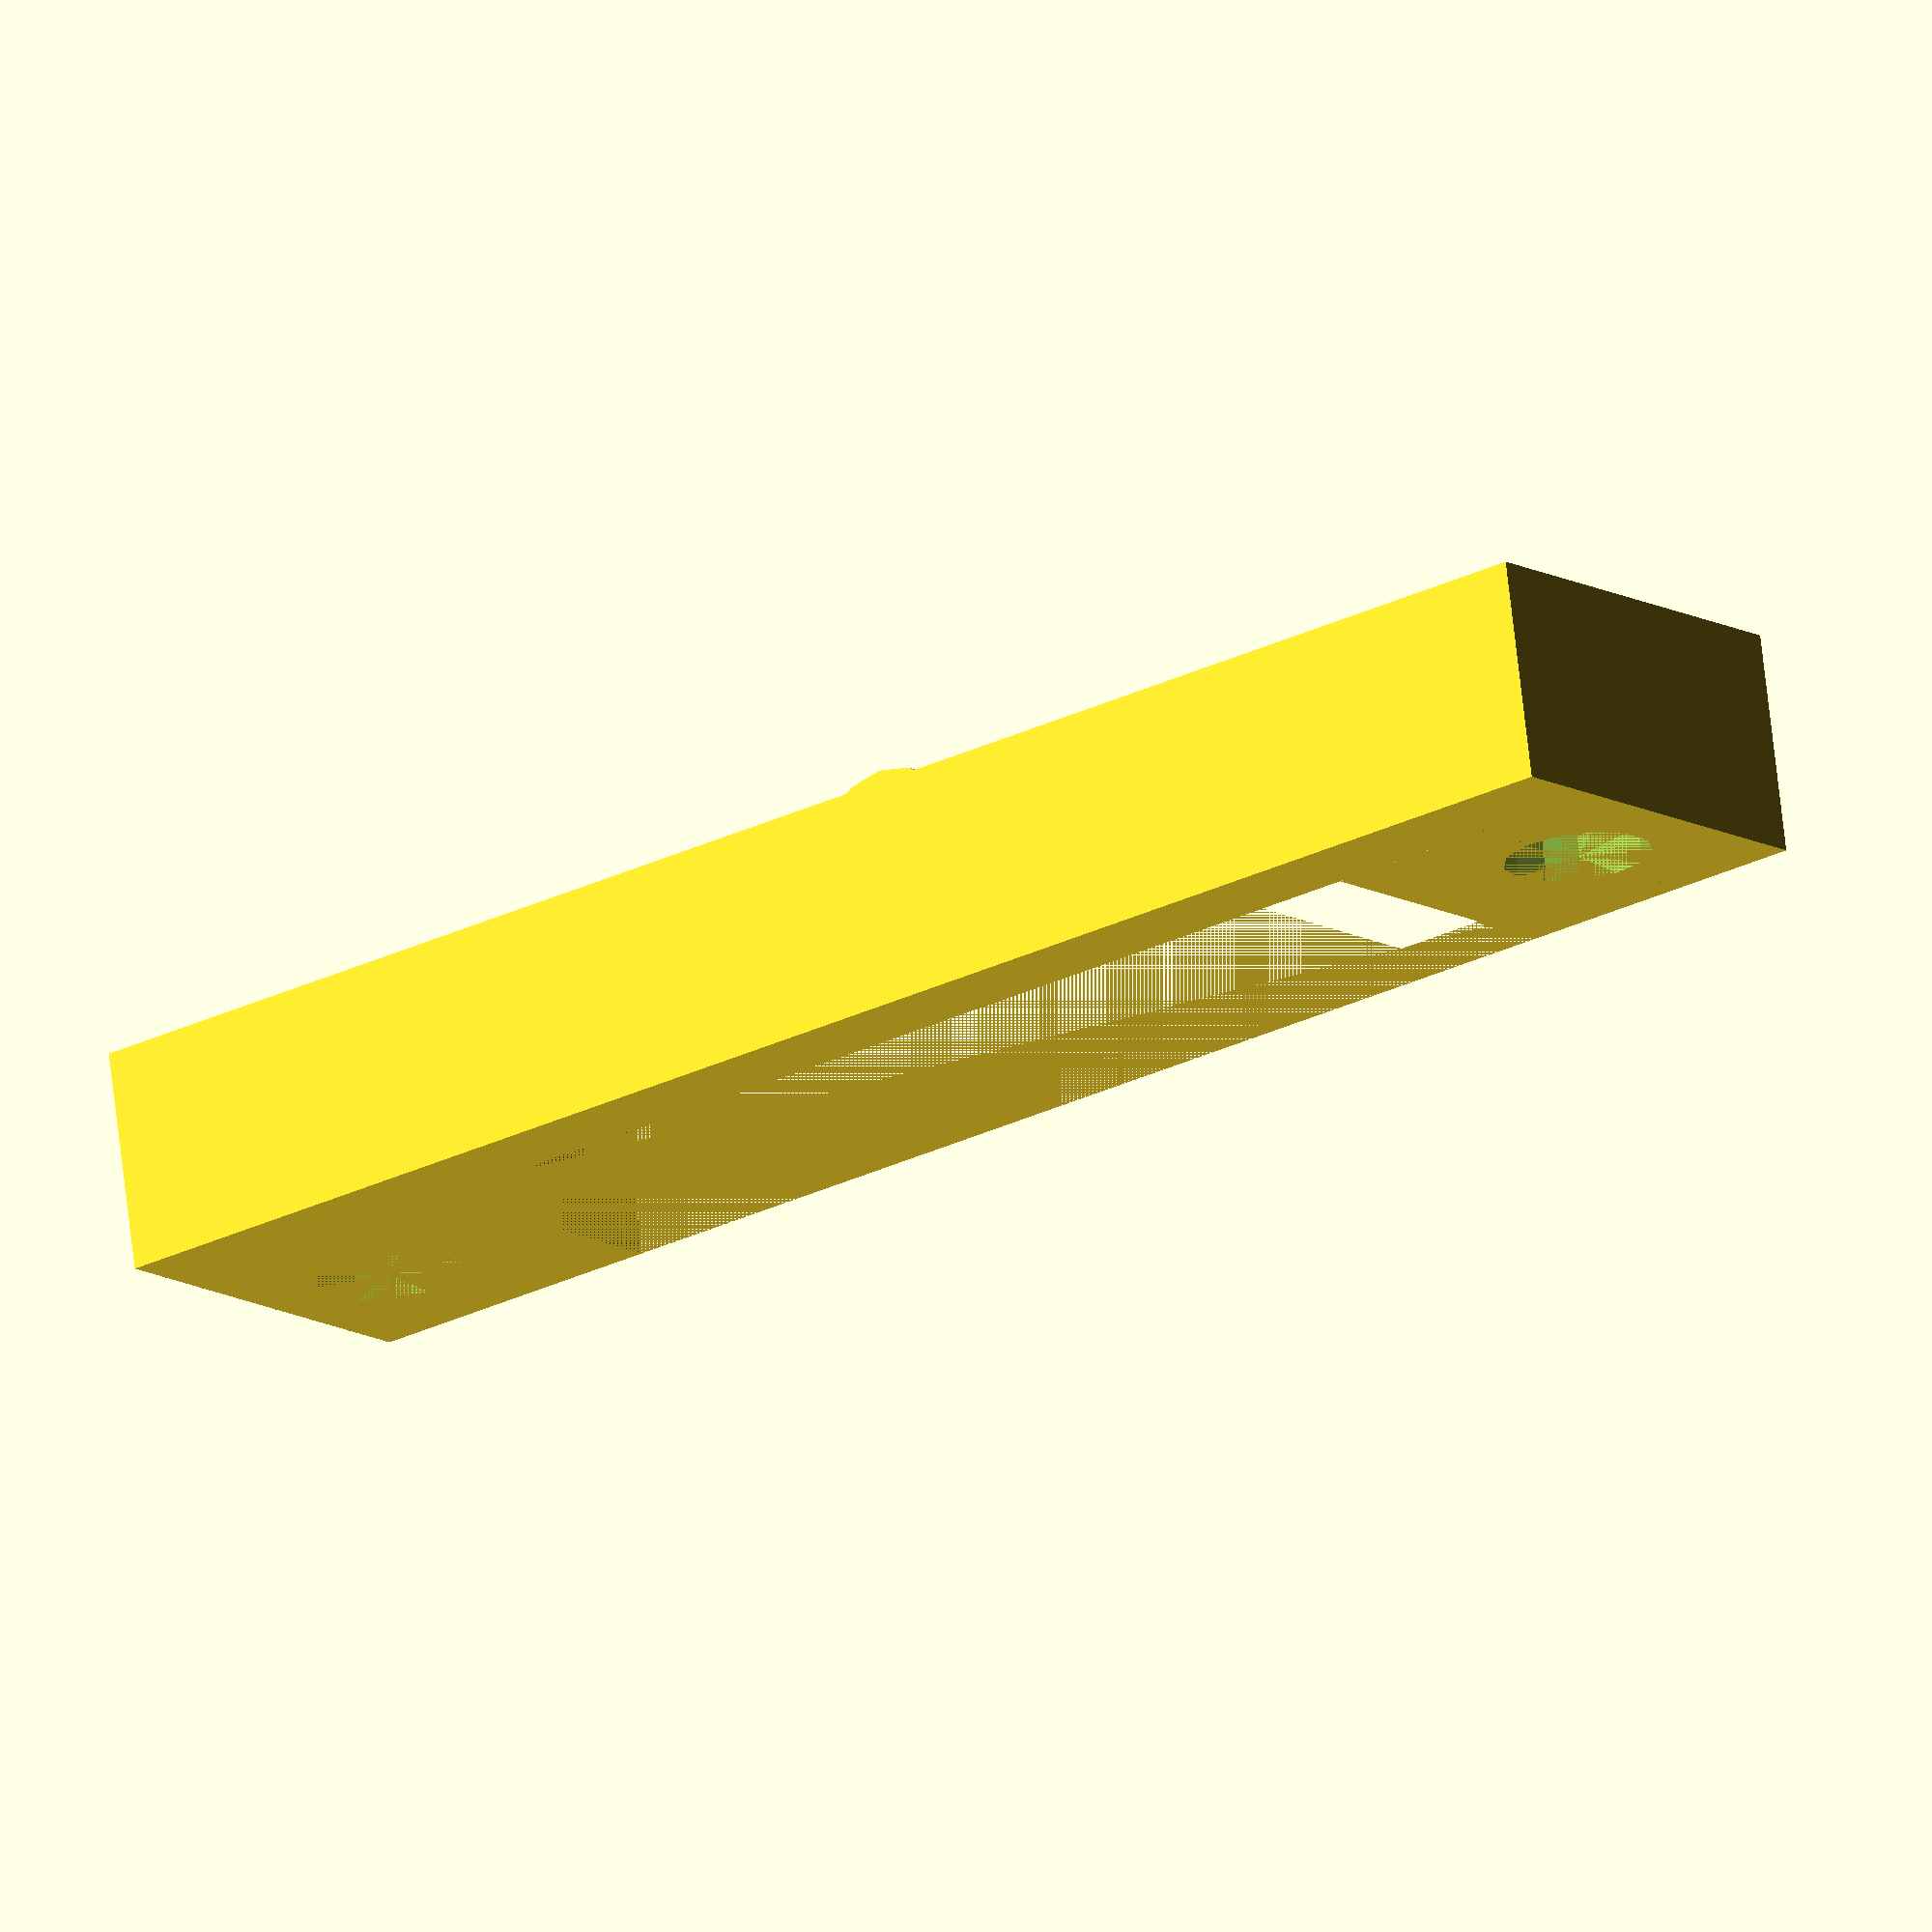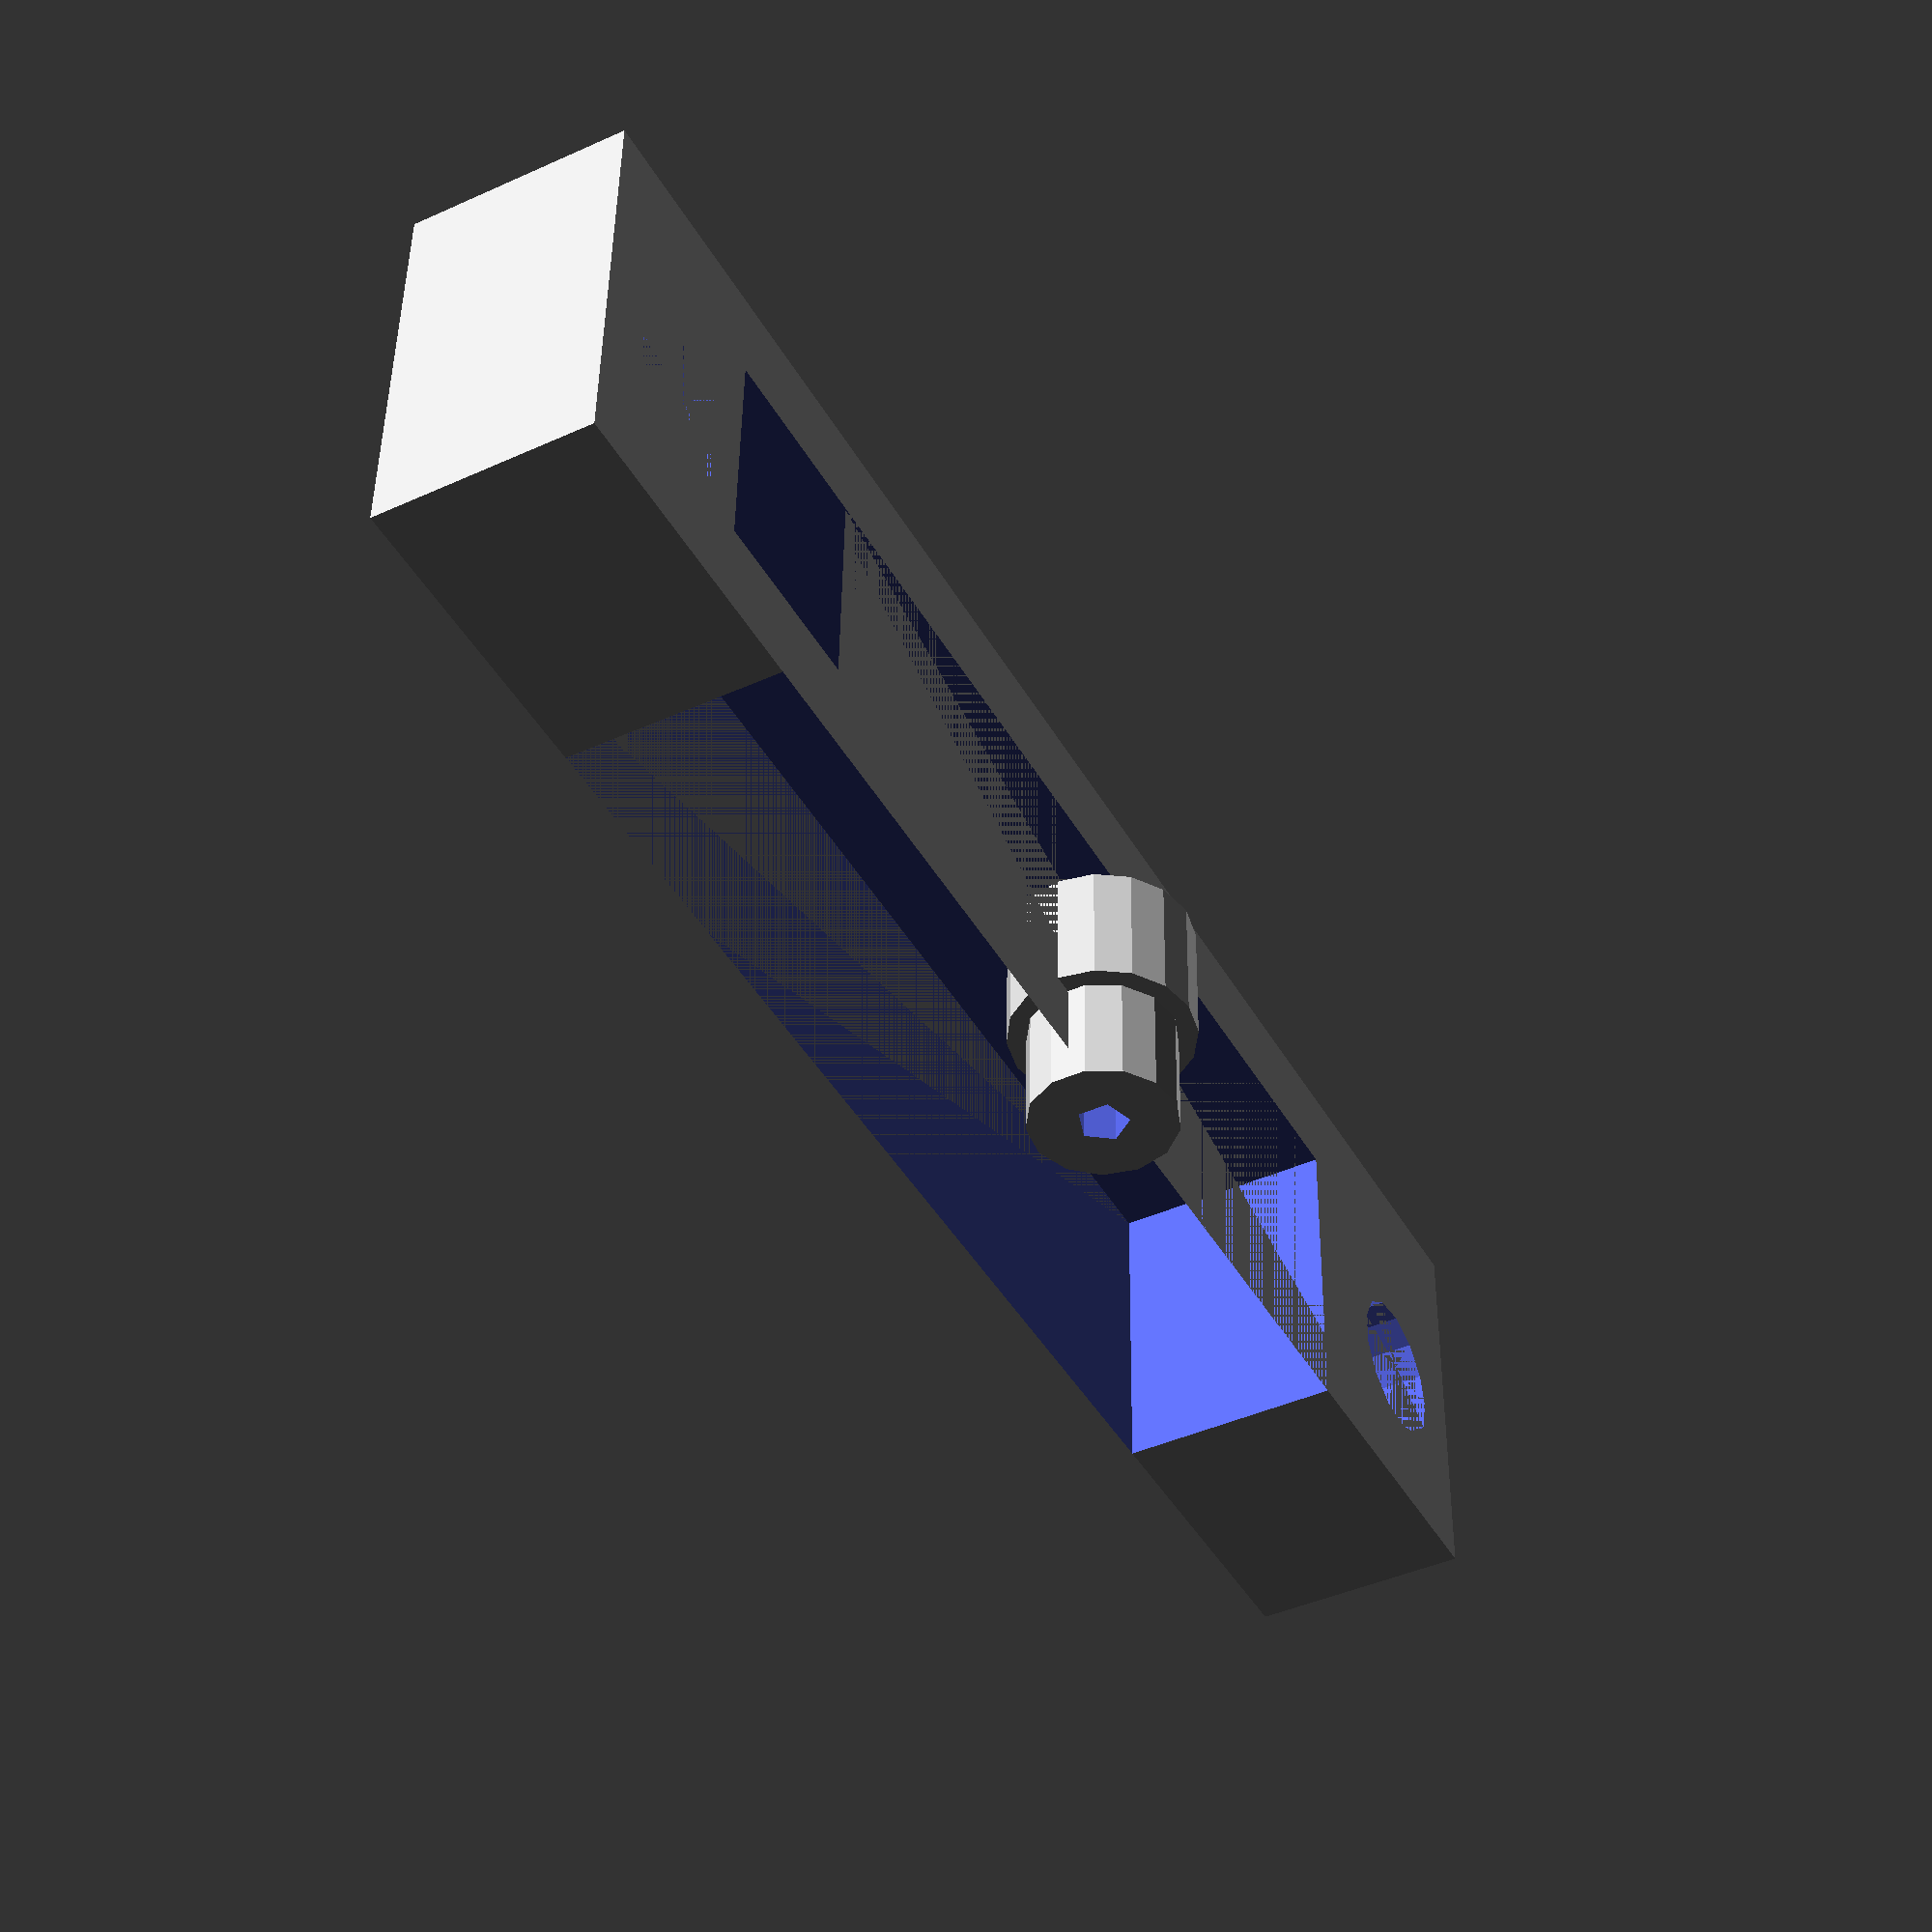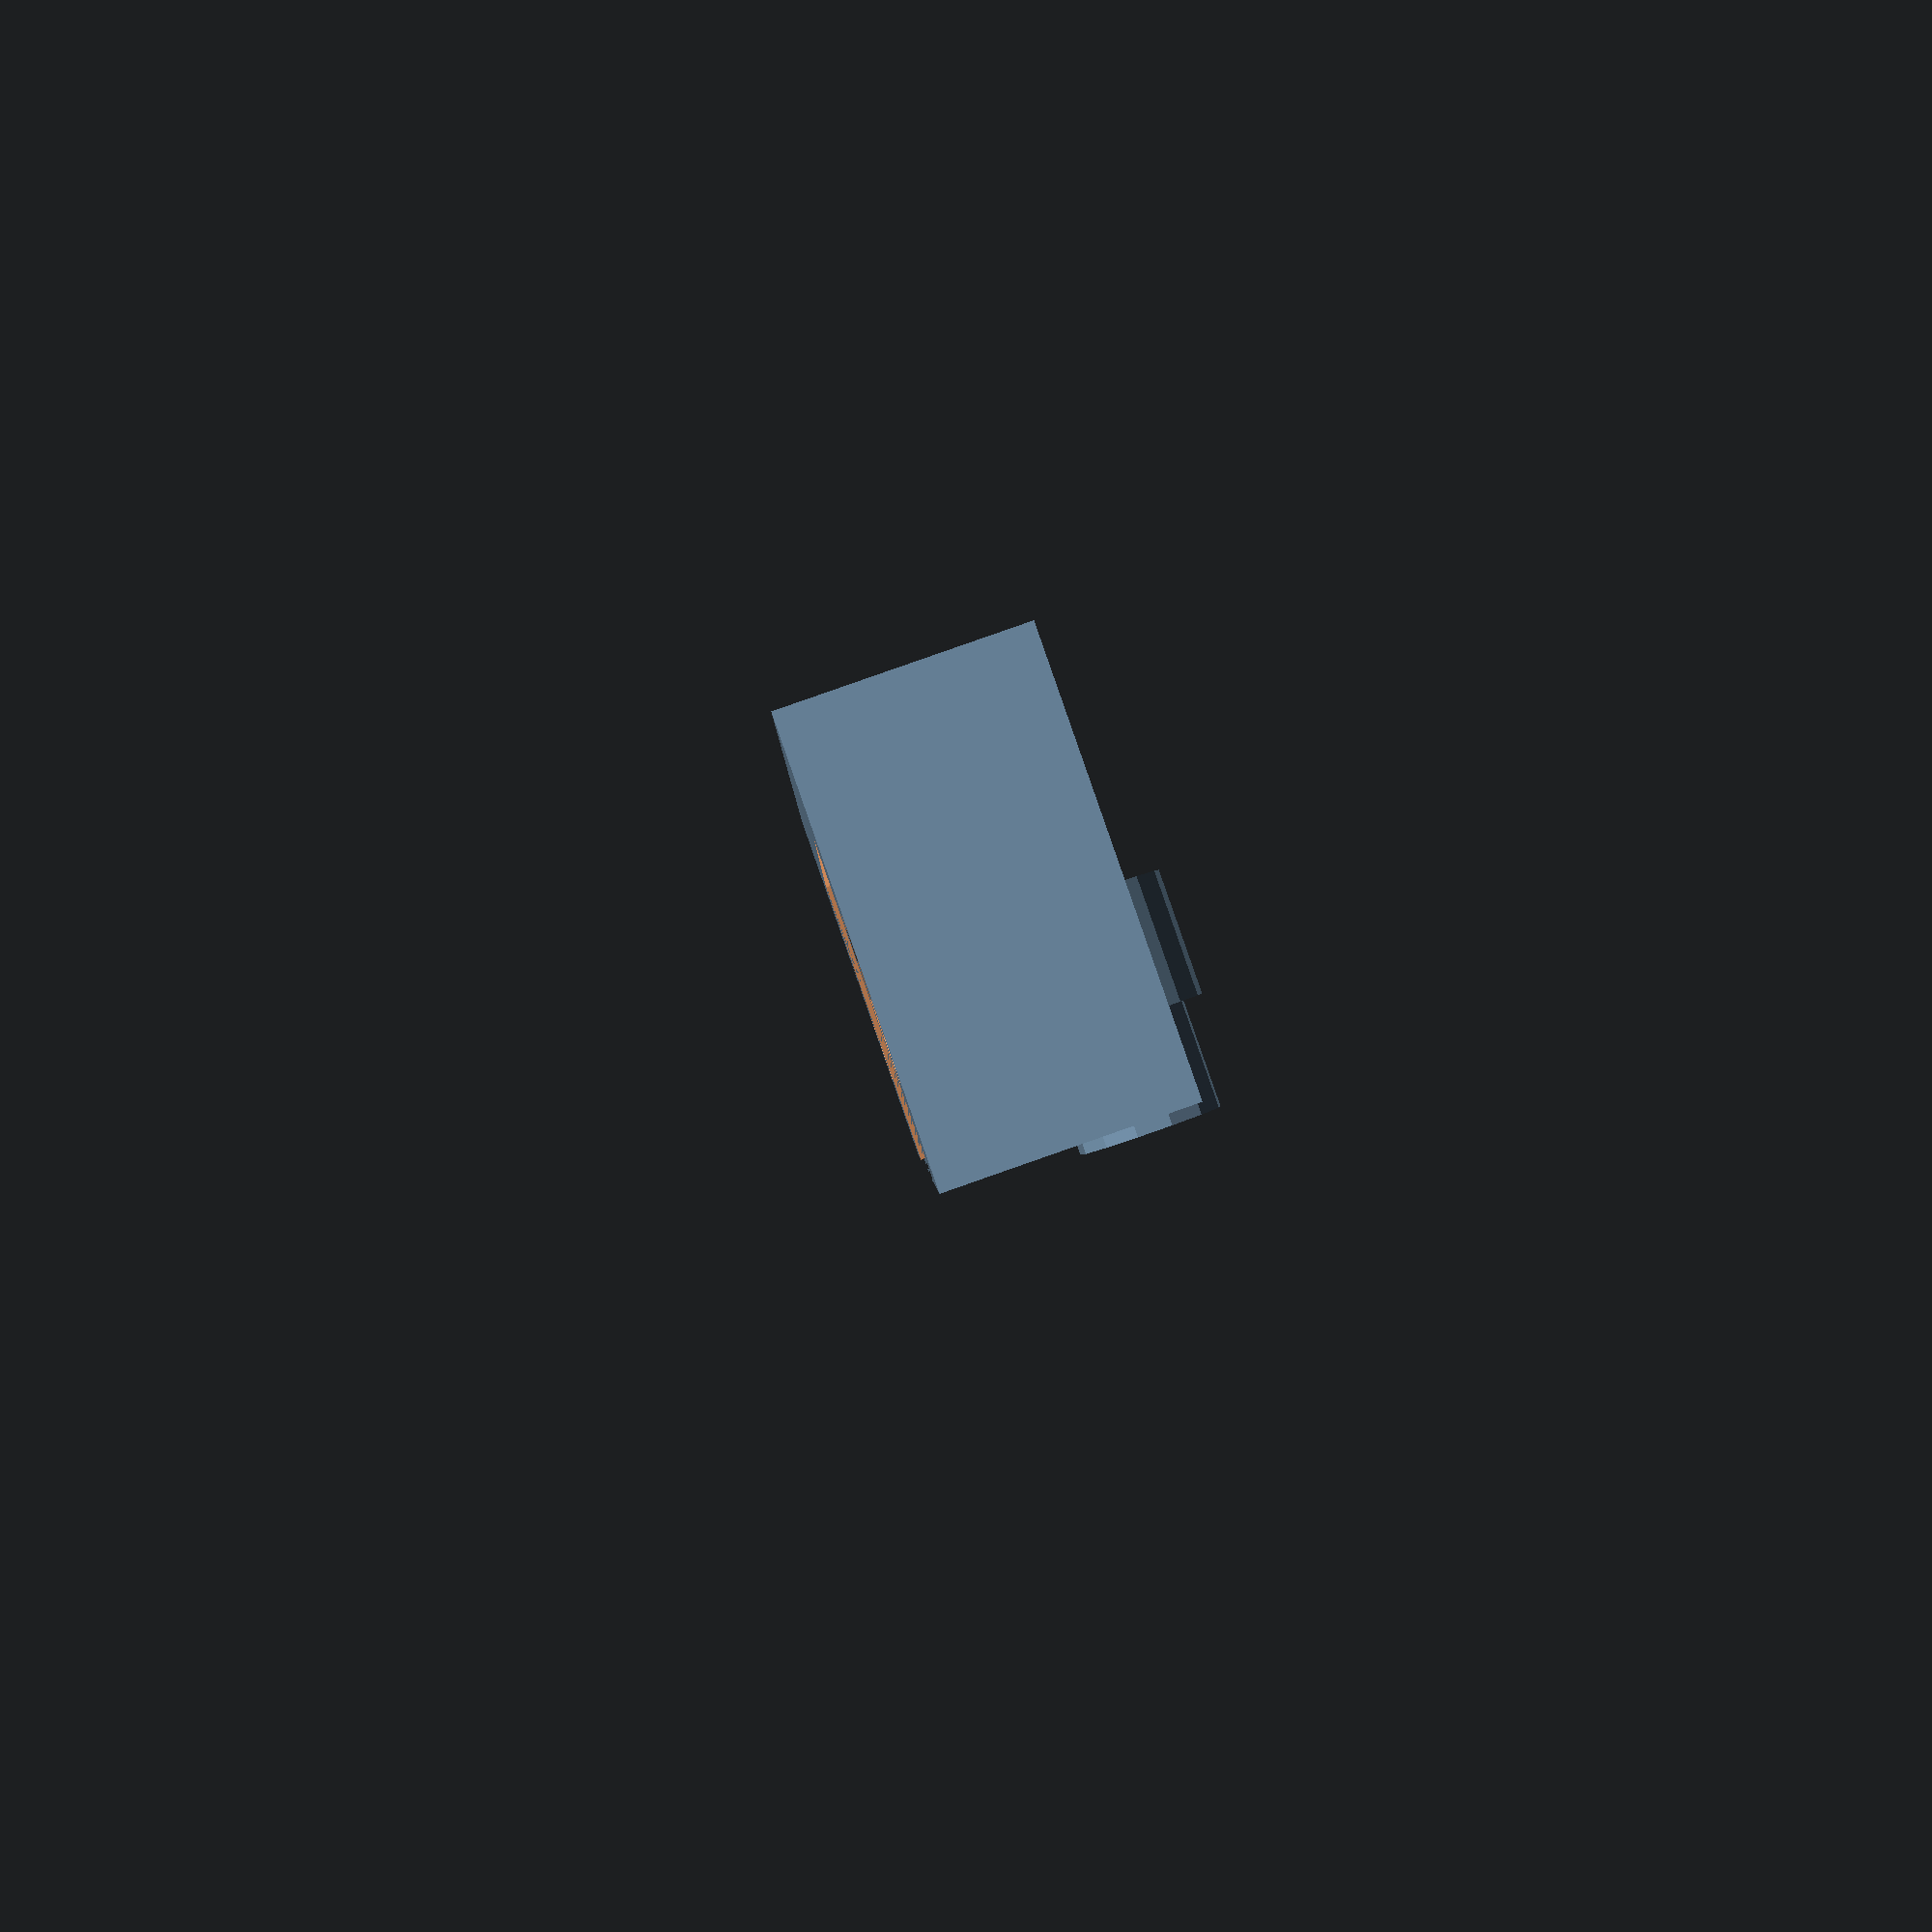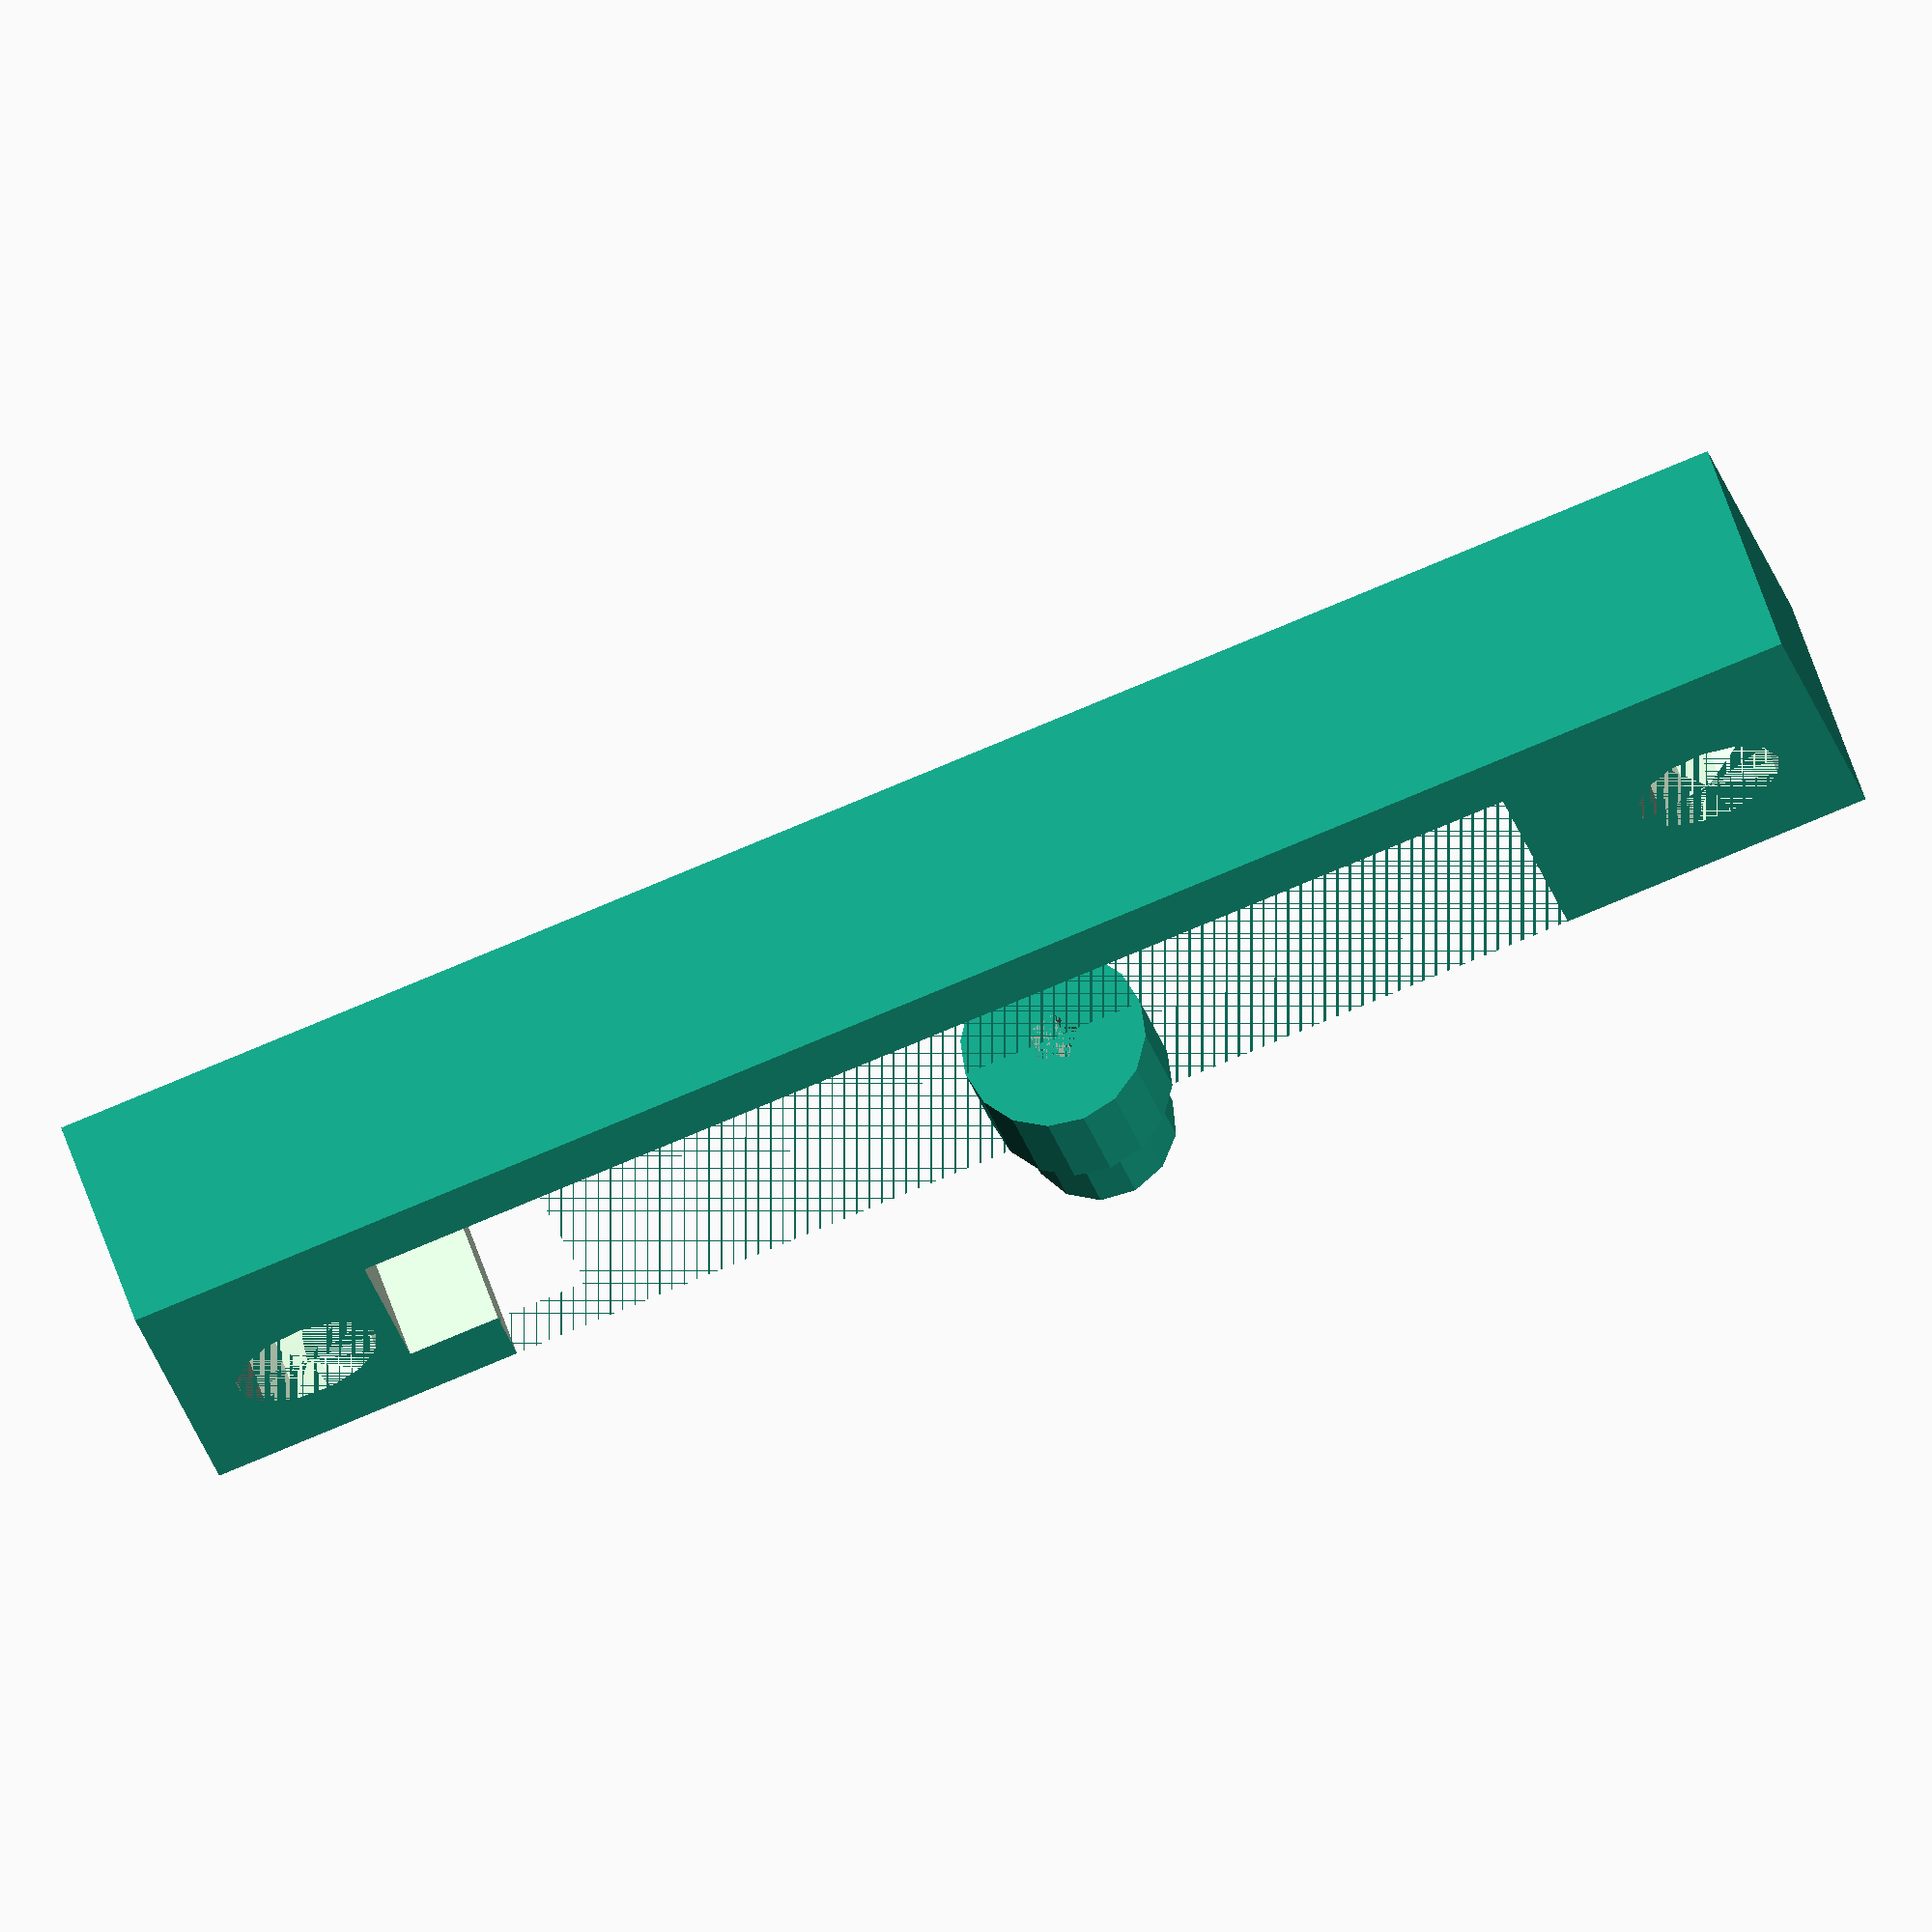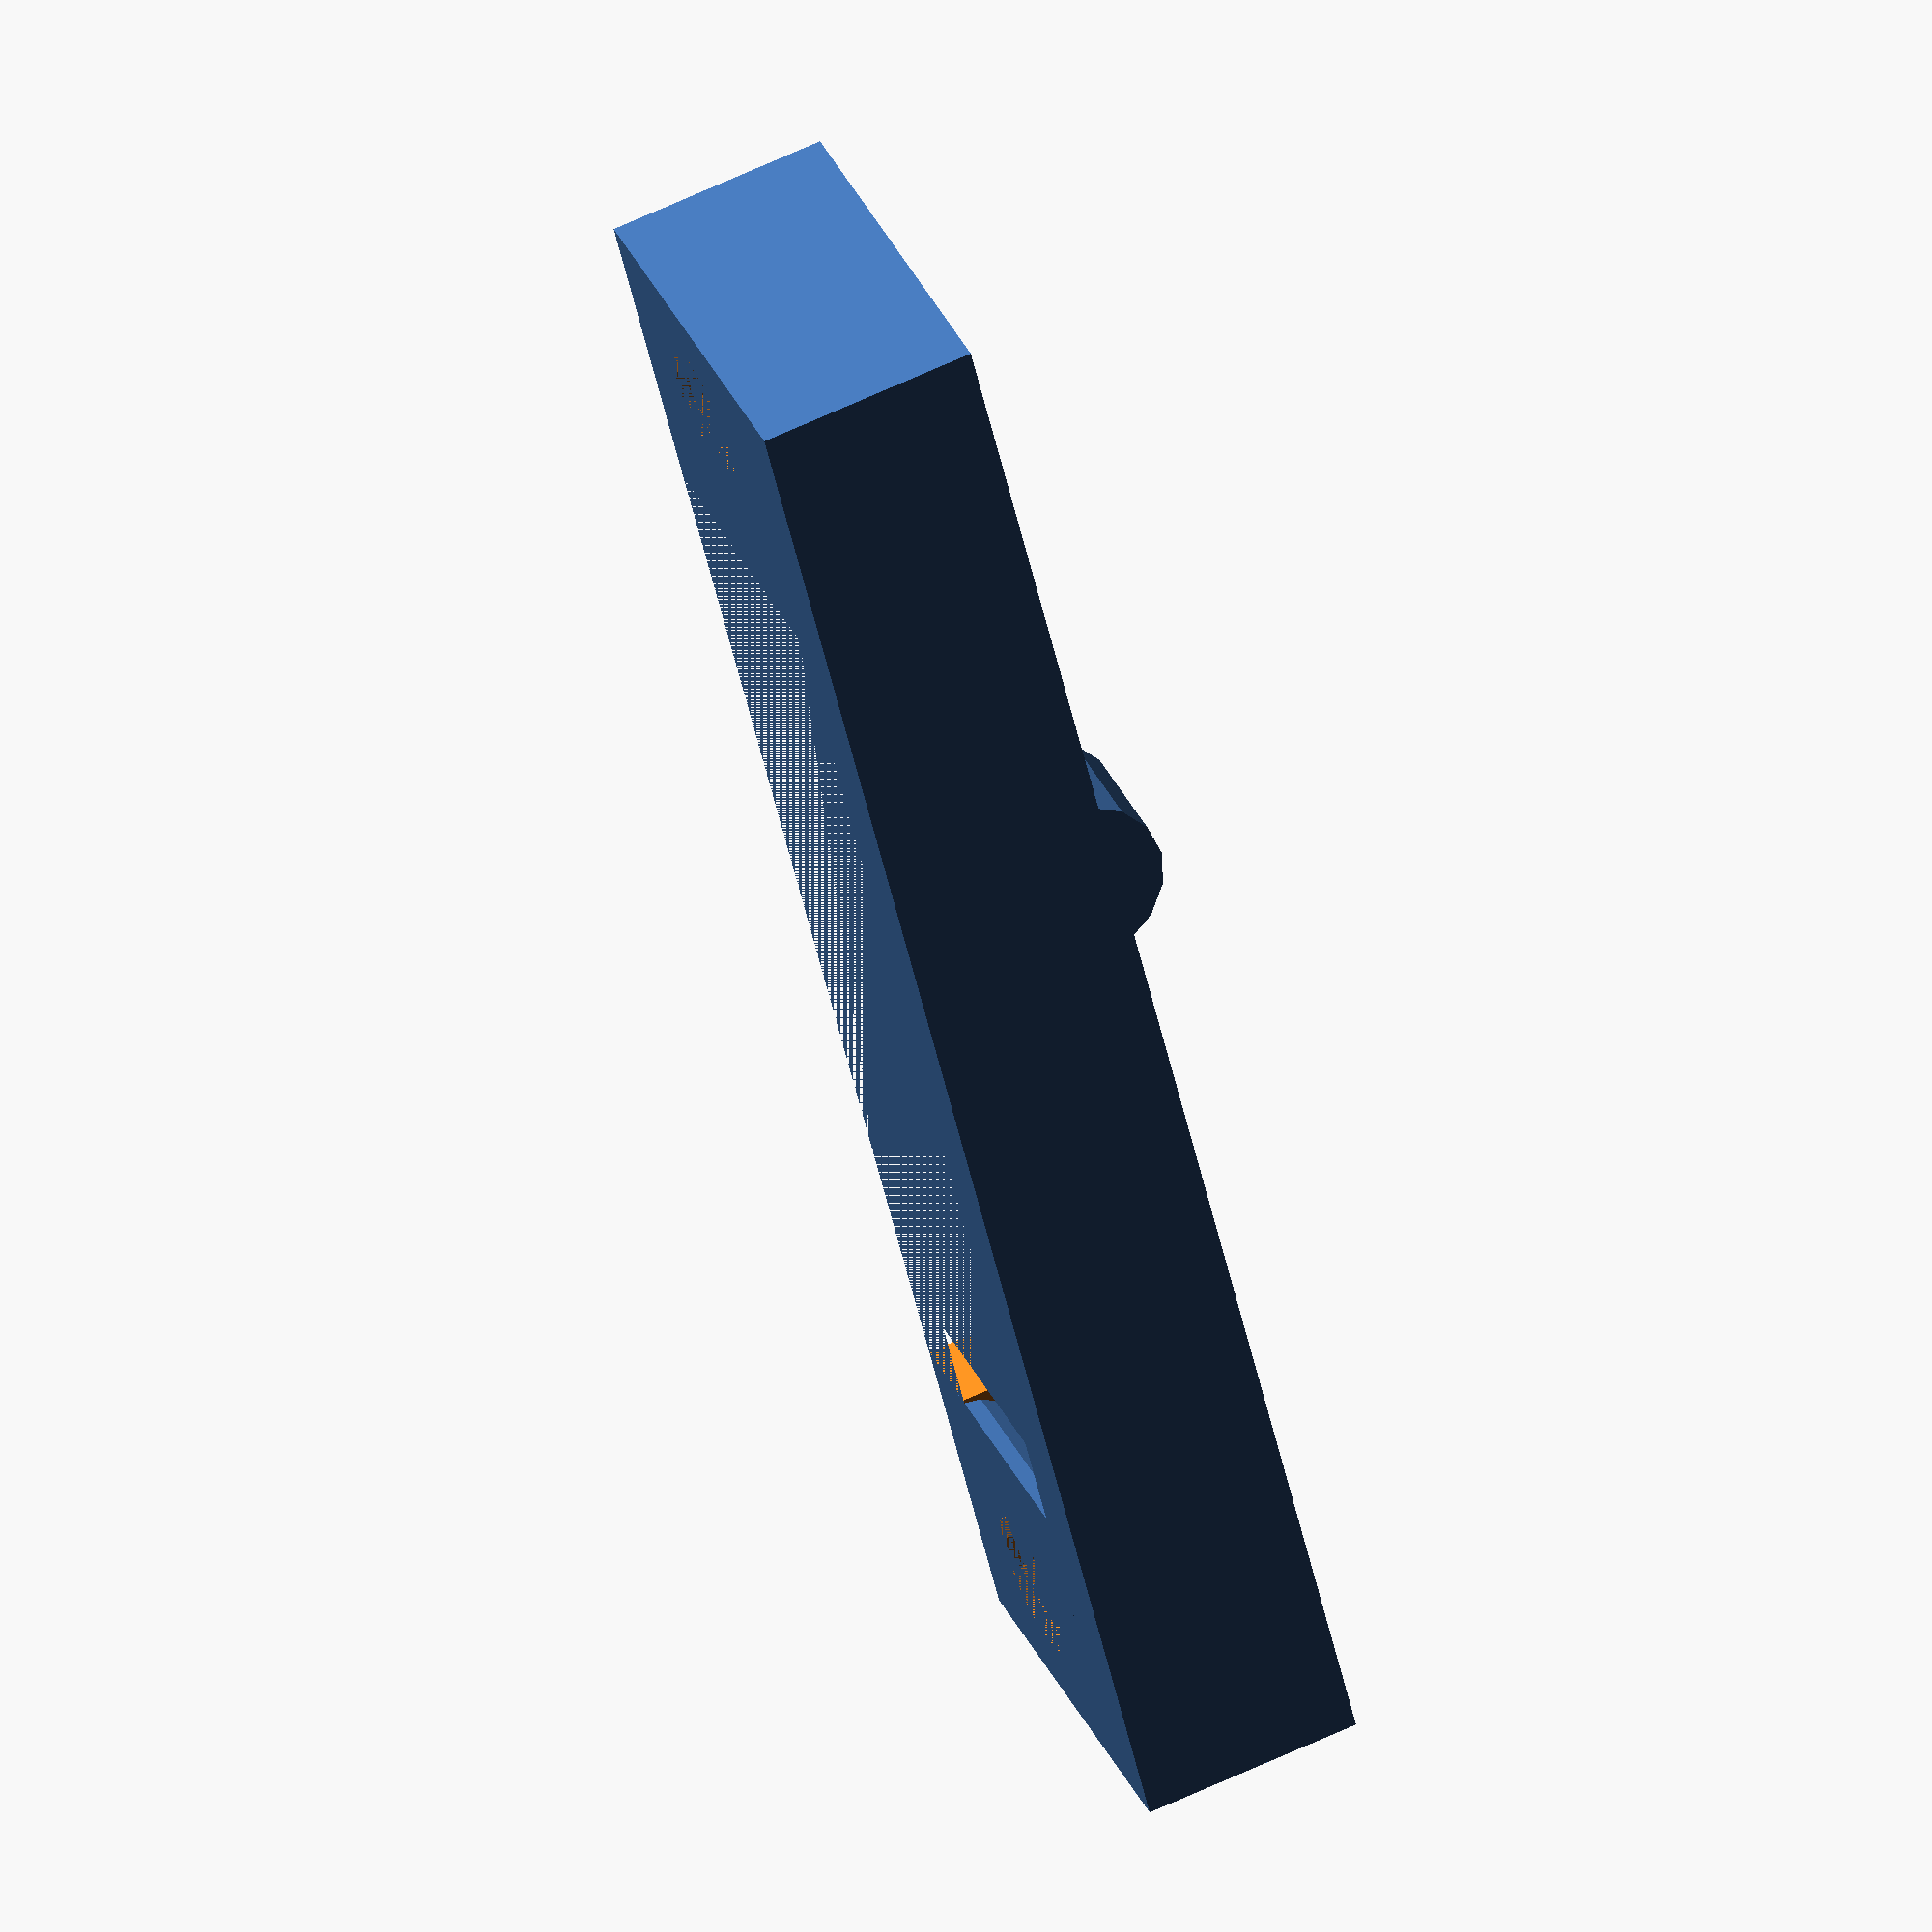
<openscad>
/**********

Smartcore : L'empileuse

author= serge.vi / smartfriendz
licence : GPL
version: 0.1
date: 11 / 2014



TODO:





***********/

// global s - updated from interface but need to be avalaible in all modules
_globalResolution=8;
_woodsupport=false;
_globalWidth=300; // exernal dimension of the all printer
_globalHeight=300; // exernal dimension of the all printer
_globalDepth=300; // exernal dimension of the all printer
_printableWidth=200;
_printableDepth=200;
_printableHeight=150;
_wallThickness=10; // box wood thickness
_XYrodsDiam=6; // usually 6 or 8 .. or 10? 
_XYlmDiam=12; // lm6uu, lm8uu ... will be calculated from rods diam
_ZrodsDiam=8; // usually 6 or 8 .. or 10? 
_ZlmDiam=15; // lm6uu, lm8uu ... will be calculated from rods diam
_nemaXYZ=42;  // nema 14 , nema 17 
_XrodsWidth=40; //space between rods on X axis
_ZrodsWidth=80; //space between rods on Z axis
_extrusionType = 0; // 0 bowden 1 direct
 XrodLength = 300; // will be calculated in main from parameters.
 YrodLength = 300; // will be calculated in main from parameters.
 ZrodLength = 300; // will be calculated in main from parameters.
 _rodsSupportThickness = 3; // thickness around rods for all supports
 outputPlateWidth = 180; //used when output to printable plates for elements
 outputPlateDepth = 180;
 mk7Diam = 10;

// global for work
 _bearingsDepth = 35; 
 XaxisOffset = -80;
 _ZaxisOffset = -30;
 endxJheadAttachHolesWidth = 32;




/*
    _globalDepth = _printableDepth + 120; // = motor support depth + bearings depth + head depth /2
    _globalWidth = _printableWidth + 120; // = motor uspport width + bearings width + head width /2
    _globalHeight = _printableHeight + 100; // bottom = 40mm head = 40 mm + extra loose.

    XrodLength = _globalWidth - 2*(40 + 3); // 40: slideY width , 3: offset slideY from wall.
    YrodLength = _globalDepth - (_nemaXYZ -5) - (_bearingsDepth -5); // 5: rod support inside parts.
    ZrodLength = _globalHeight -40;


    echo("wood depth="+_globalDepth + " width="+_globalWidth+" height:"+_globalHeight);
    echo("X rod length="+XrodLength + " Y rod length="+YrodLength+" Zrodlength="+ZrodLength);
    // calculate some usefull s
     ztopbottomX = (_ZrodsWidth+_ZrodsDiam+(_rodsSupportThickness*2))/2;
     zslideX = (_ZrodsWidth+_ZlmDiam+(_rodsSupportThickness*2))/2;
*/
// -----------------  printed elements 

//assembly();
zTop();

module zTop(){
     width = _ZrodsWidth+_ZrodsDiam+(_rodsSupportThickness*2);
     height = 12;
     depth = 22;
     insideWidth = 60;

    if(output==1){
        union(){
            rotate([90,0,0])
            translate([3,0,0])
            bearing608z();
        };
    }
    union(){
        difference(){
            //main
            cube([width,depth,height],center=true);
            // inside form
            translate([0,-5,0])
            cube([insideWidth,depth,height],center=true);
            //screw left
            rotate([90,90,0])
            translate([-(insideWidth)/2+4,20,0])
            slottedHole(4,8,depth);
            //screw right
		rotate([90,90,0])
		translate([(insideWidth)/2-9,20,0])
            slottedHole(4,8,depth);
            // z rod left
		translate([-_ZrodsWidth/2,-2,-height/2])
            cylinder(r= _ZrodsDiam/2,h=height,fn=_globalResolution);
            //z rod right
		translate([_ZrodsWidth/2,-2,-height/2])
            cylinder(r=_ZrodsDiam/2,h=height,fn=_globalResolution);
            // chamfer
		rotate([90,0,0])
		translate([-(insideWidth)/2-5,-7,-height/2])
            roundBoolean(10,10,20,height,"bl");
		rotate([90,0,-90])
		translate([(insideWidth)/2+5,-7,-height/2])
            roundBoolean(10,10,20,height,"bl");

        };
		rotate([90,0,0])
		translate([3,6,0])
        bearingSupport(7);
    };
}

module zBottom(){
     width = _ZrodsWidth+_ZrodsDiam+(_rodsSupportThickness*2);
     height = 10;
     depth = 22;
     attachdiam = 12;
    difference(){
        //main
        union(){
            cube([width,depth,height],center=true);
            translate([0,-10,0])
            cube([width/2,depth,10],center=true);
            // screws attach form right
		rotate([-90,0,0])
		translate([width/4+attachdiam/2,depth/2-5,height])
            cylinder(r=attachdiam/2,h=5,fn=_globalResolution);
		translate([width/4+attachdiam/2,depth/2-2.5,height-attachdiam/2])
            cube([attachdiam,5,attachdiam],center=true);
            // screws attach form left
		rotate([-90,0,0])
		translate([-width/4-attachdiam/2,depth/2-5,height])
            cylinder(r=attachdiam/2,h=5,fn=_globalResolution);
		translate([-width/4-attachdiam/2,depth/2-2.5,height-attachdiam/2])
            cube([attachdiam,5,attachdiam],center=true);
            
	};
        // inside form
	rotate([90,0,0])
	translate([0,0,_nemaXYZ/2-height/2])
        nemaHole(_nemaXYZ);
	translate([0,10,0])
        cube([width/2,depth,height],center=true);
        // z rod left
	translate([-_ZrodsWidth/2,-2,-height/2])
        cylinder(r=_ZrodsDiam/2,h=height,fn=_globalResolution);
        //z rod right
	translate([_ZrodsWidth/2,-2,-height/2])
        cylinder(r=_ZrodsDiam/2,h=height,fn=_globalResolution);
        //screw holes
        // screws attach form
	rotate([-90,0,0])
	translate([width/4+attachdiam/2,depth/2-5,height])
        cylinder(r=2,h=5,fn=_globalResolution);
	rotate([-90,0,0])
	translate([-width/4-attachdiam/2,depth/2-5,height])
        cylinder(r=2,h=5,fn=_globalResolution);
        
};
}

module slideZ(){
     width = _ZrodsWidth-5;
     height = 50;
     depth = 5;
     insideWidth = 35;
    difference(){
        //main form
        union(){
            cube([width,depth,height]);
		rotate([90,0,0])
        translate([width/2-10,1,height-13])
            Gt2Holder2();
        
            // lm8uu holes
            translate([0,0,0])
            cylinder(r=_ZlmDiam/2+3,h=height,fn=_globalResolution);
            translate([_ZrodsWidth,0,0])
            cylinder(r=_ZlmDiam/2+3,h=height,fn=_globalResolution);

            // side forms for lm8 attach
            translate([_ZrodsWidth+7,-4,0])
            cube([10,10,height]);
            translate([-17,-4,0])
            cube([10,10,height]);

            // extra forms front bearings holes
            translate([-5,-75,0])
            cube([10,80,height]);
            translate([_ZrodsWidth-5,-75,0])
            cube([10,80,height]);
            
        };
        // big hole middle
        rotate([90,0,0])
        translate([width/2+15,40,height/2+10])
        cylinder(r=10,h=50,fn=_globalResolution);
        rotate([90,0,0])
        translate([width/2-10,40,height/2-10])
        cylinder(r=10,h=50,fn=_globalResolution);
        //  boolean front horizontal
        rotate([0,90,0])
        translate([-20,-80,-35])
        cylinder(r=80,h=width+40,fn=_globalResolution);
        rotate([0,90,0])
        translate([-20,-15,height-10])
        cylinder(r=5,h=width+40,fn=_globalResolution);
        rotate([0,90,0])
        translate([-20,-35,height-13])
        cylinder(r=3,h=width+40,fn=_globalResolution);
        // z rod left linear bearing lm
        cylinder(r=_ZlmDiam/2,h=height,fn=_globalResolution);
        //z rod right linear bearing lm
        translate([_ZrodsWidth,0,0])
        cylinder(r=_ZlmDiam/2,h=height,fn=_globalResolution);
        // side holes for lm8 attach
        translate([_ZrodsWidth+5,0,0])
        cube([12,2,height]);
        translate([-18,0,0])
        cube([12,2,height]);
        // side holes for lm8 screws
        rotate([90,0,0])
        translate([_ZrodsWidth+12,20,height-10])
        cylinder(r=1.4,h=30,fn=_globalResolution);
        rotate([90,0,0])
        translate([_ZrodsWidth+12,20,10])
        cylinder(r=1.4,h=30,fn=_globalResolution);
        rotate([90,0,0])
        translate([-12,20,height-10])
        cylinder(r=1.4,h=30,fn=_globalResolution);
        rotate([90,0,0])
        translate([-12,20,10])
        cylinder(r=1.4,h=30,fn=_globalResolution);
        //bottom holes

        //cylinder(r=2.4,h=10,fn=_globalResolution).rotateX(83).rotateZ(5).translate([0,-7,10]);
        //cylinder(r=2.4,h=10,fn=_globalResolution).rotateX(83).rotateZ(-5).translate([_ZrodsWidth,-7,10]);
        // top holes
        translate([0,-20,height-30])
        cylinder(r=1.4,h=30,fn=_globalResolution);
        translate([_ZrodsWidth,-20,height-30])
        cylinder(r=1.4,h=30,fn=_globalResolution);
        translate([0,-65,height-30])
        cylinder(r=1.4,h=30,fn=_globalResolution);
        translate([_ZrodsWidth,-65,height-30])
        cylinder(r=1.4,h=30,fn=_globalResolution);
        // special hole in gt2 holder to be able to get the belt out .. but still printable vertically.
        rotate([0,-90,0])
        translate([width/2+5,-10,height-15])
        linear_extrude(height=20,polygon([[0,0],[6,0],[4,10],[2,10]]));

        
    };
}


module slideZBearingsSupport(){
     width=10;
     height = 50;
     depth = 25;
    difference(){
        cube([width,depth,height]);
        // lmuu for Z hole
        translate([-1.1,depth-_ZlmDiam/2-5,0])
        cylinder(r=_ZlmDiam/2,h=height,fn=_globalResolution);
        // screws holes for lmxuu support
        rotate([0,90,0])
        translate([-1,depth-3.4,height-5])
        cylinder(r=1.6,h=width+5,fn=_globalResolution);
        rotate([0,90,0])
        translate([-1,depth-3.4,5])
        cylinder(r=1.6,h=width+5,fn=_globalResolution);
        rotate([0,90,0])
        translate([-1,depth-_ZlmDiam-6.8,height-5])
        cylinder(r=1.6,h=width+5,fn=_globalResolution);
        rotate([0,90,0])
        translate([-1,depth-_ZlmDiam-6.8,5])
        cylinder(r=1.6,h=width+5,fn=_globalResolution);

    };
}

module slideZBeltAttach(){
     width=5;
     height = 50;
     depth = 15;
    difference(){
        union(){
            cube([width,depth,height]);
            translate([width,5,15])
            cube([20,10,20]);
        };
        rotate([90,90,0])
        translate([20,15,35])
        Gt2HolderBool(0,10);
        rotate([90,90,0])
        translate([20,15,24])
        Gt2HolderBool(0,10);
        // screws holes for lmxuu support
        rotate([0,90,0])
        translate([-1,3.4,height-5])
        cylinder(r=1.6,h=width+5,fn=_globalResolution);
        rotate([0,90,0])
        translate([-1,3.4,5])
        cylinder(r=1.6,h=width+5,fn=_globalResolution);
    };
}


module slideY(side){
     width = 45;
     height = (_XYlmDiam/2)+(2*_rodsSupportThickness)+3;
     depth = _XrodsWidth+(_XYrodsDiam)+(_rodsSupportThickness*2);
     
     heightSecondBearing = (side=="right")? 9: 2;
     offsetHeightXrods = 3;
	
    
    difference(){
        union(){
            translate([32,depth/2-15,height+1])
            bearing608z();
            translate([32,depth/2+15,height+heightSecondBearing])
            bearing608z();
            // bearing hat
            translate([32,depth/2-15,height+7])
            bearingTop(3);
            translate([32,depth/2+15,height+heightSecondBearing+7])
            bearingTop(3);
            // main
            cube([width,depth,height]);
            // extra for bearing support
            translate([32,depth/2-15,height])
            bearingSupport(2);
            translate([32,depth/2+15,height])
            bearingSupport(heightSecondBearing);
            
        };
        // rod x front
        rotate([0,90,0])
        translate([width-15,_rodsSupportThickness+_XYrodsDiam/2,height/2+offsetHeightXrods])
        cylinder(r=_XYrodsDiam/2,h=15,fn=_globalResolution);
        // rod x back
        rotate([0,90,0])
        translate([width-15,depth-_rodsSupportThickness-_XYrodsDiam/2,height/2+offsetHeightXrods])
        cylinder(r=_XYrodsDiam/2,h=15,fn=_globalResolution);
         // rods fixation holes under
         translate([width-5,_rodsSupportThickness+_XYrodsDiam/2,0])
         cylinder(r=1.4,h=10,fn=_globalResolution);
         translate([width-5,depth-_rodsSupportThickness-_XYrodsDiam/2,0])
         cylinder(r=1.4,h=10,fn=_globalResolution);
        // bearing support
        rotate([-90,0,0])
        translate([12,-1,_XYlmDiam/2+_rodsSupportThickness+3])
        cylinder(r=_XYlmDiam/2,h=depth+1,fn=_globalResolution);
        //hole  between rods - to gain weight and print time
        translate([width,depth/2,0])
        cylinder(r=10,h=height,fn=_globalResolution);
        // endstop x hole
        rotate([-90,0,0])
        translate([width-4,depth-10,5])
        cylinder(r=1.4,h=10,fn=_globalResolution);
        //extra holes through all for bearing supports
        translate([32,depth/2-15,0])
        cylinder(r=1.4,h=height,fn=_globalResolution);
        translate([32,depth/2+15,0])
        cylinder(r=1.4,h=height,fn=_globalResolution);

    };
}

module head(){
     width = 53;
     height = (_XYlmDiam/2)+(2*_rodsSupportThickness)+2;
     depth = _XrodsWidth+(_XYlmDiam)+(_rodsSupportThickness*4);
     extDiam=15.1;
     intDiam=12.1;
     intDiamHeight=5;
     jheadsupportheight = 25;
    difference(){
        union(){
        //main
        cube([width,depth,height]);
        //gt2 holders 
        translate([0,depth/2+3,height])
        Gt2Holder(3);
        translate([0,depth/2-11,height])
        Gt2Holder(3);
        translate([width-16,depth/2+3,height])
        Gt2Holder3(3,16);
        translate([width-10,depth/2-11,height])
        Gt2Holder(3);
        
        };
        // x bearing front
        rotate([0,90,0])
        translate([0,_XYlmDiam/2+(_rodsSupportThickness*2),_XYlmDiam/2+_rodsSupportThickness+1])
        cylinder(r=_XYlmDiam/2,h=width,fn=_globalResolution);
        // x bearing back
        rotate([0,90,0])
        translate([0,_XYlmDiam/2+(_rodsSupportThickness*2)+_XrodsWidth,_XYlmDiam/2+_rodsSupportThickness+1])
        cylinder(r=_XYlmDiam/2,h=width,fn=_globalResolution);
        // tooling hole
        translate([width/2,depth/2,0])
        cylinder(r=9.1,h=30,fn=_globalResolution);
        // jhead holes behind
        translate([width/2,depth+2,0])
         cylinder(r=extDiam/2+0.6,h=height+jheadsupportheight-10,fn=_globalResolution);
                 
         // jhead attach holes 
         translate([width/2-endxJheadAttachHolesWidth/2,depth-5,0])
         cylinder(r=1.4,h=30,fn=_globalResolution);
         translate([width/2+endxJheadAttachHolesWidth/2,depth-5,0])
         cylinder(r=1.4,h=30,fn=_globalResolution);
    };
}

module HeadSupportJhead(){
     width = 40;
     height = 15;
     depth = 8;
     extDiam=15.1;
     intDiam=12.1;
     intDiamHeight=5;
    difference(){
        union(){
            //base
            cube([width,depth,5]);
            // middle
            translate([width/4,0,5])
            cube([width/2,depth,height-7]);
            // top
            translate([0,0,height-8])
            cube([width,depth,8]);
        };
        // jhead holes 
        translate([width/2,depth+1,0])
         cylinder(r=extDiam/2+0.1,h=height-5,fn=_globalResolution);
         translate([width/2,depth+1,height-5])
         cylinder(r=intDiam/2+0.1,h=intDiamHeight,fn=_globalResolution);
         // jhead attach holes 
         rotate([-90,0,0])
         translate([width/2-endxJheadAttachHolesWidth/2,0,height-4])
         cylinder(r=1.3,h=30,fn=_globalResolution);
         rotate([-90,0,0])
         translate([width/2+endxJheadAttachHolesWidth/2,0,height-4])
         cylinder(r=1.3,h=30,fn=_globalResolution);
         // head attach holes 
         translate([width/2-endxJheadAttachHolesWidth/2,depth/2,0])
         cylinder(r=1.3,h=8,fn=_globalResolution);
         translate([width/2+endxJheadAttachHolesWidth/2,depth/2,0])
         cylinder(r=1.3,h=8,fn=_globalResolution);

};
}

module HeadheadAttach(){
     extDiam=16;
     intDiam=12;
     intDiamHeight=5;
     depth = 12;
     width = 75;
     barHeight = 6;

    difference(){
        union(){
            translate([width/2-((endxJheadAttachHolesWidth-5)/2),-10,barHeight])
            cube([endxJheadAttachHolesWidth-5,8,8]);
            rotate([-90,0,0])
            translate([width/2-endxJheadAttachHolesWidth/2,-10,barHeight+4])
            tube(3.2,10,8);
            rotate([-90,0,0])
            translate([width/2+endxJheadAttachHolesWidth/2,-10,barHeight+4])
            tube(3.2,10,8);
        };
        translate([width/2,0,0])
         cylinder(r=extDiam/2,h=10,fn=_globalResolution);
         translate([width/2,0,10])
         cylinder(r=intDiam/2,h=intDiamHeight,fn=_globalResolution);
    };  
    }

module InductiveSensorSupport(){
     width = 40;
     height = 7;
     depth = 8;
     extDiam=15.1;
     intDiam=12.1;
     intDiamHeight=5;
    difference(){
        union(){
            //base
            translate([width/2,0,0])
            cube([width/2+10,depth,height]);
            // extra join for cylinder
            rotate([0,0,45])
            translate([width+10,0,0])
            cube([20,10,height]);
            rotate([0,0,45])
            translate([width+3,0,0])
            cube([20,10,height]);
            // inductive support
            translate([width+16,depth+8,0])
            cylinder(r=13,h=height,fn=_globalResolution);
        };

         // head attach holes 
         translate([25,depth/2,0])
         cylinder(r=1.3,h=8,fn=_globalResolution);

         // inductive support hole
         translate([width+16,depth+8,0])
         cylinder(r=9,h=height,fn=_globalResolution);
         // hole screw to attach the sensor faster
         rotate([-90,0,0])
         translate([55,20,height/2])
         cylinder(r=1.3,h=10,fn=_globalResolution);

    };
}

module motorXY(){
     thickness = 5;
    difference(){
    union(){
        // base
        cube([_nemaXYZ/2+5,_nemaXYZ,thickness]);
        // wall support
        cube([9,_nemaXYZ,20]);
        // rod support - half slotted hole
        rotate([90,0,0])
        translate([15,_nemaXYZ,thickness+3])
        cylinder(r=_XYrodsDiam/2+2.5,h=15,fn=_globalResolution);


    };
    translate([_nemaXYZ/2,_nemaXYZ/2,0])
    nemaHole(_nemaXYZ);
    // rod support hole
    rotate([90,0,0])
    translate([15,_nemaXYZ,thickness+3])
    cylinder(r=_XYrodsDiam/2,h=5,fn=_globalResolution);
    // slotted holes to fix on the wood side - version simple
    rotate([-90,0,90])
    translate([9,10,15])
    slottedHole(3.2,8,10);
    rotate([-90,0,90])
    slottedHole(3.2,8,13);
    };
}

module motorXYSupport(){
     thickness = 5;
    difference(){
    union(){
        // base
        //top and back fix
        translate([-_wallThickness,0,20])
        cube([_wallThickness+9,_nemaXYZ,thickness]);
        translate([-_wallThickness-thickness,0,10])
        cube([thickness,_nemaXYZ,10+thickness]);

    };
    translate([_nemaXYZ/2,_nemaXYZ/2,0])
    nemaHole(_nemaXYZ);
    rotate([0,90,0])
    translate([-_wallThickness-thickness,10,15])
    cylinder(r=1.6,h=10,fn=_globalResolution);
    rotate([0,90,0])
    translate([-_wallThickness-thickness,_nemaXYZ-10,15])
    cylinder(r=1.6,h=10,fn=_globalResolution);
    };
}




module bearingsXY(){
    width = 42;
     thickness = 5;

    difference(){
        union(){
            //low bearing
            translate([35,10,thickness+6])
            bearing608z();
            // middle hat
            translate([35,10,thickness+13])
            bearingMiddle(8);
            // high bearing
            translate([35,10,thickness+16])
            bearing608z();
            // hat
            translate([35,10,thickness+23])
            bearingTop(3);
            //base
            translate([0,0,3])
            cube([width,_bearingsDepth,thickness]);
           
            //wall support
            translate([0,0,3])
            cube([thickness,_bearingsDepth,17]);
            translate([0,_bearingsDepth-thickness,3])
            cube([30,thickness,17]);
            translate([35,10,thickness+2])
            bearingSupport2(4);
            
            difference(){
            // rod support -
            rotate([90,0,0])
            translate([15,13,thickness+4])
            cylinder(r=_XYrodsDiam/2+2.5,h=13);
            // back round 
            rotate([0,90,0])
            translate([7,18,16])
            cylinder(r=9,h=30);
            
            }
        };

         // screw holes top
         translate([thickness/2,5,0])
        cylinder(r=1.6,h=30,fn=_globalResolution);
        translate([thickness/2,_bearingsDepth-5,0])
        cylinder(r=1.6,h=30,fn=_globalResolution);
        // slotted holes to fix on the wood side
        rotate([-90,0,90])
        translate([9,20,15])
        slottedHole(3.2,8,10);
        rotate([-90,0,0])
        translate([22,_bearingsDepth-7,15])
        slottedHole(3.2,8,10);

        // rod support hole
        rotate([90,0,0])
        translate([15,5,thickness+3])
        cylinder(r=_XYrodsDiam/2,h=5,fn=_globalResolution);
    };
}



module bearingsXYSupport(){
    width = 42;
     thickness = 5;
    
    difference(){
        union(){
            //top and back fix
            translate([-_wallThickness,0,20])
            cube([_wallThickness+thickness,_bearingsDepth,thickness]);
            translate([-_wallThickness-thickness,0,10])
            cube([thickness,_bearingsDepth,10+thickness]);
            };
        // screw holes back
        rotate([0,90,0])
        translate([-_wallThickness-thickness,5,15])
        cylinder(r=2,h=10,fn=_globalResolution);
        rotate([0,90,0])
        translate([-_wallThickness-thickness,_bearingsDepth-5,15])
        cylinder(r=2,h=10,fn=_globalResolution);
        // screw holes top
        translate([thickness/2,5,0])
        cylinder(r=1.6,h=30,fn=_globalResolution);
        translate([thickness/2,_bearingsDepth-5,0])
        cylinder(r=1.6,h=30,fn=_globalResolution);
        
    };
}


module extruder(bowden){
     X = 50;
     Z = 9;
     Y = 60; 
     bearingoffsetX = 16.8;
    
     jheadOffsetX = 5;
    //elastic part
     epoffsetX = 3;
     epoffsetY = 45;
    // this is to adjust how elastic will the bearing be.
     elasticpartlength = 13;
    difference(){
        union(){
            //main bottom
            translate([0,5,0])
            cube([X,Y,Z],center=true);
            // main top
            translate([0,5,Z+0.05])
            cube([X,Y,Z],center=true);
        
           
        };
        translate([0,0,-Z/2])
        nemaHole2();
        
        // 608 place 
        difference(){
            translate([bearingoffsetX,0,0])
            cylinder(r=12,h=9,fn=_globalResolution);
            translate([bearingoffsetX,0,0])
            cylinder(r=4,h=9,fn=_globalResolution);
            translate([bearingoffsetX,0,0])
            cylinder(r=5,h=1,fn=_globalResolution);
            translate([bearingoffsetX,0,8])
            cylinder(r=5,h=1,fn=_globalResolution);
        };
        // 608 screw hole to reinforce
        translate([bearingoffsetX,0,Z/2])
        cylinder(r=1.6,h=10,fn=_globalResolution);
        translate([bearingoffsetX,0,-Z/2])
        cylinder(r=1.3,h=10,fn=_globalResolution);
        // jhead or pressfit
        extruderOut(bowden,jheadOffsetX,Y,Z);
         
         // jhead holes : 2 parts. up to pass screws, bottom to fix
         translate([jheadOffsetX-15,Y/2-5,Z/2])
         cylinder(r=1.6,h=10,fn=_globalResolution);
         translate([jheadOffsetX+15,Y/2-5,Z/2])
         cylinder(r=1.6,h=10,fn=_globalResolution);
         translate([jheadOffsetX-15,Y/2-5,-Z/2])
         cylinder(r=1.3,h=10,fn=_globalResolution);
         translate([jheadOffsetX+15,Y/2-5,-Z/2])
         cylinder(r=1.3,h=10,fn=_globalResolution);
         
        // filament
        extruderFilament(bowden,jheadOffsetX,Y,Z);

        
        // elastic part with two holes
        translate([jheadOffsetX+epoffsetX,-Y/2,-Z/2])
        cube([2,epoffsetY,2*Z+1]);
        translate([jheadOffsetX+epoffsetX,-Y/2+epoffsetY,-Z/2])
        cube([elasticpartlength,2,2*Z+1]);
        
        // attach holes
        rotate([-90,0,0])
        translate([jheadOffsetX+15,Y/2-3,0])
         cylinder(r=1.3,h=10,fn=_globalResolution);
         rotate([-90,0,0])
         translate([jheadOffsetX-15,Y/2-3,0])
         cylinder(r=1.3,h=10,fn=_globalResolution);


            // material win holes
            rotate([-90,0,0])
            translate([-X/2-3,-Y/2+2,Z*2-2])
        roundBoolean(15,10,22,10,"tr");
        //rotate([-90,0,0])
        //translate([-X/2-3,Y/2-2,Z*2-2])
        //roundBoolean(15,10,22,10,"br");
        rotate([-90,0,0])
        translate([X/2-7,-Y/2+2,Z*2-2])
        roundBoolean(15,10,22,10,"tl");
        //rotate([-90,0,0])
        //translate([X/2-7,Y/2-2,Z*2-2])
        //roundBoolean(15,10,22,10,"bl");
       
    };

}

module extruderOut(bowden,jheadOffsetX,Y,Z){
     jheadExtDiam = 15.5;
     jheadIntDiam = 12.5;
    if(bowden==0){
        union(){
            rotate([-90,0,0])
            translate([jheadOffsetX,Y/2,Z/2])
        cylinder(r=jheadExtDiam/2,h=6,fn=_globalResolution);
        rotate([-90,0,0])
        translate([jheadOffsetX,Y/2-4,Z/2])
        cylinder(r=jheadIntDiam/2,h=4,fn=_globalResolution);
        rotate([-90,0,0])
        translate([jheadOffsetX,Y/2-9.5,Z/2])
        cylinder(r=jheadExtDiam/2,h=5.5,fn=_globalResolution);
        };
    }
    else if(bowden==1){
        rotate([-90,0,0])
        translate([jheadOffsetX,Y/2,Z/2])
        cylinder(r=2.7,h=5,fn=_globalResolution);
    }

}

module extruderFilament(bowden,jheadOffsetX,Y,Z){
if(bowden==0){
        union(){
            rotate([-90,0,0])
            translate([jheadOffsetX,-Y/2,Z/2])
        cylinder(r=1,h=Y,fn=_globalResolution);
        rotate([-90,0,0])
        translate([jheadOffsetX,8,Z/2])
        cylinder(r1=3,r2=1,h=5,fn=_globalResolution);
            rotate([-90,0,0])
            translate([jheadOffsetX,19,Z/2])
        cylinder(r=1.5,h=3,fn=_globalResolution);
        };
    }
    else if(bowden==1){
        union(){
            rotate([-90,0,0])
            translate([jheadOffsetX,-Y/2,Z/2])
        cylinder(r=1,h=Y,fn=_globalResolution);
            rotate([-90,0,0])
            translate([jheadOffsetX,8,Z/2])
        cylinder(r1=3,r2=1,h=5,fn=_globalResolution);
        };
    }
}



//  ----------   non printed elements ------------

module _walls(){
    union(){
        //left 
        translate([-_globalWidth/2,-_globalDepth/2,0])
        cube([_wallThickness,_globalDepth+_wallThickness,_globalHeight]);
        // back
        translate([-_globalWidth/2+_wallThickness,_globalDepth/2,0])
        cube([_globalWidth-_wallThickness*2,_wallThickness,_globalHeight]);
        // right
        translate([_globalWidth/2-_wallThickness,-_globalDepth/2,0])
        cube([_wallThickness,_globalDepth+_wallThickness,_globalHeight]);
        // bottom
        translate([-_globalWidth/2+_wallThickness,-_globalDepth/2,0])
        cube([_globalWidth-_wallThickness*2,_globalDepth,_wallThickness]);
        };
}

module _rods(){
     offsetFromTopY = 12;
     offsetFromTopX = 12;
    union(){
        // rod X front
        rotate([0,90,0])
        translate([-_globalWidth/2+30,XaxisOffset,_globalHeight-offsetFromTopX])
        cylinder(r=_XYrodsDiam/2,h=XrodLength,fn=_globalResolution);
        // rod x front bearing
        rotate([0,90,0])
        translate([-25,XaxisOffset,_globalHeight-offsetFromTopX])
        cylinder(r=_XYlmDiam/2,h=50,fn=_globalResolution);
        // rod x back
        rotate([0,90,0])
        translate([-_globalWidth/2+30,_XrodsWidth+XaxisOffset,_globalHeight-offsetFromTopX])
        cylinder(r=_XYrodsDiam/2,h=XrodLength,fn=_globalResolution);
        // rod y left
        rotate([90,0,0])
        translate([-_globalWidth/2+_wallThickness+15,_globalDepth/2-_bearingsDepth+5,_globalHeight-offsetFromTopY])
        cylinder(r=_XYrodsDiam/2,h=YrodLength,fn=_globalResolution);
        // rod y left bearing
        rotate([90,0,0])
        translate([-_globalWidth/2+_wallThickness+15,0,_globalHeight-offsetFromTopY])
        cylinder(r=_XYlmDiam/2,h=50,fn=_globalResolution);
        // rod y right
        rotate([90,0,0])
        translate([_globalWidth/2-_wallThickness-15,_globalDepth/2-_bearingsDepth+5,_globalHeight-offsetFromTopY])
        cylinder(r=_XYrodsDiam/2,h=YrodLength,fn=_globalResolution);
        //rod Z left
        translate([-_ZrodsWidth/2,_globalDepth/2-_wallThickness-2,10])
        cylinder(r=_ZrodsDiam/2,h=ZrodLength,fn=_globalResolution);
        //rod Z left bearing
        translate([-_ZrodsWidth/2,_globalDepth/2-_wallThickness-2,_globalHeight/2-40])
        cylinder(r=_ZlmDiam/2,h=50,fn=_globalResolution);
        // rod z right
        translate([_ZrodsWidth/2,_globalDepth/2-_wallThickness-2,10])
        cylinder(r=_ZrodsDiam/2,h=ZrodLength,fn=_globalResolution);
        // rod z right bearing
        translate([_ZrodsWidth/2,_globalDepth/2-_wallThickness-2,_globalHeight/2-40])
        cylinder(r=_ZlmDiam/2,h=50,fn=_globalResolution);
    };
}


module _nema(){
    union(){
        cube(_nemaXYZ);
        translate([_nemaXYZ/2,_nemaXYZ/2,_nemaXYZ])
        cylinder(r=11,h=2,fn=_globalResolution);
        translate([_nemaXYZ/2,_nemaXYZ/2,_nemaXYZ+2])
        cylinder(r=2.5,h=25,fn=_globalResolution);
    };
}

module _bed(){
    difference(){
        cube([_printableWidth,_printableDepth,3]);
        // holes in bed support
        translate([40,40,0])
        cylinder(r=20,h=10,fn=_globalResolution);
        translate([_printableWidth/2,40,0])
        cylinder(r=20,h=10,fn=_globalResolution);
        translate([_printableWidth-40,40,0])
        cylinder(r=20,h=10,fn=_globalResolution);
        translate([40,_printableDepth-40,0])
        cylinder(r=20,h=10,fn=_globalResolution);
        translate([_printableWidth/2,_printableDepth-40,0])
        cylinder(r=20,h=10,fn=_globalResolution)
        translate([_printableWidth-40,_printableDepth-40,0])
        cylinder(r=20,h=10,fn=_globalResolution);

    };
}



// -----------------------  lib

module tube(dint,dext,length){
    difference(){
            cylinder(r=dext/2,h=length,fn=_globalResolution);
            cylinder(r=dint/2,h=length,fn=_globalResolution);
        };
}

module _axis(){
    union(){
        cube([10,1,1]);
        cube([1,10,1]);
        cube([1,1,10]);
        };
}

module nemaHole(){
     offset = (_nemaXYZ==35)?13:15.5;
        union(){

            cylinder(r=11.3,h=40,fn=_globalResolution);
            translate([-offset,-offset,0])
            cylinder(r=1.6,h=40,fn=_globalResolution);
            translate([offset,-offset,0])
            cylinder(r=1.6,h=40,fn=_globalResolution);
            translate([-offset,offset,0])
            cylinder(r=1.6,h=40,fn=_globalResolution)
            translate([offset,offset,0])
            cylinder(r=1.6,h=40,fn=_globalResolution);
        };
}

// only 2 screw holes
module nemaHole2(){
     offset = (_nemaXYZ==35)?13:15.5;
        union(){
            cylinder(r=11.3,h=40,fn=_globalResolution);
            translate([-offset,-offset,0])
            cylinder(r=1.6,h=40,fn=_globalResolution);
            translate([-offset,offset,0])
            cylinder(r=1.6,h=40,fn=_globalResolution);
       };
}

module slottedHole(diam,length,height){
    union(){
        cylinder(r=diam/2,h=height,fn=_globalResolution);
        translate([-diam/2,0,0])
        cube([diam,length-diam,height]);
        translate([0,length-diam,0])
        cylinder(r=diam/2,h=height,fn=_globalResolution);
    };
}

module bearingSupport(baseHeight){
    difference(){
        union(){
            cylinder(r=5,h=baseHeight,fn=_globalResolution);
            translate([0,0,baseHeight])
            cylinder(r=4,h=6,fn=_globalResolution);
        };
        cylinder(r=1.4,h=baseHeight+7,fn=_globalResolution);
    };
}

module bearingSupport2(baseHeight){
    difference(){
        union(){
            cylinder(r=5,h=baseHeight,fn=_globalResolution);
            translate([0,0,baseHeight])
            cylinder(r=4,h=16,fn=_globalResolution);
        };
        cylinder(r=1.4,h=baseHeight+16,fn=_globalResolution);
    };
}

module bearingTop(hole){
    difference(){
        union(){
            cylinder(r=5,h=1,fn=_globalResolution);
            translate([0,0,1])
            cylinder(r=13,h=1,fn=_globalResolution);
        };
        cylinder(r=hole/2+0.1,h=6,fn=_globalResolution);
    };
}

module bearingMiddle(hole){
    difference(){
        union(){
            cylinder(r=5,h=1,fn=_globalResolution);
                translate([0,0,1])
            cylinder(r=13,h=1,fn=_globalResolution);
        };
        cylinder(r=hole/2+0.1,h=6,fn=_globalResolution);
    };
}

module bearing608z(){
    difference(){
        cylinder(r=11,h=7,fn=_globalResolution);
        cylinder(r=4,h=7,fn=_globalResolution);
    };
}

module Gt2Holder(boolOffset,height){
     h = 10;
     beltThickness = 0.9;
    difference(){
	    rotate([90,-90,0])
	    translate([-12,0,-h])
        linear_extrude(height=10,polygon([[0,0],[16,0],[12,h],[4,h]]));
        union(){
            translate([h-10,boolOffset,3]);
            cube([10,1,h-3]);
            translate([h-9,boolOffset+beltThickness,3])
            cube([1,1,h-3]);
            translate([h-7,boolOffset+beltThickness,3])
            cube([1,1,h-3]);
            translate([h-5,boolOffset+beltThickness,3])
            cube([1,1,h-3]);
            translate([h-3,boolOffset+beltThickness,3])
            cube([1,1,h-3]);
            translate([h-1,boolOffset+beltThickness,3])
            cube([1,1,h-3]);

        };
    };
}

module Gt2HolderBool(boolOffset,height){
     h = 10;
     beltThickness = 0.9;
    union(){
        translate([h-10,boolOffset,3])
            cube([10,1,h-3]);
            translate([h-9,boolOffset+beltThickness,3])
            cube([1,1,h-3]);
            translate([h-7,boolOffset+beltThickness,3])
            cube([1,1,h-3]);
            translate([h-5,boolOffset+beltThickness,3])
            cube([1,1,h-3]);
            translate([h-3,boolOffset+beltThickness,3])
            cube([1,1,h-3]);
            translate([h-1,boolOffset+beltThickness,3])
            cube([1,1,h-3]);
    };
}

module Gt2Holder3(boolOffset,height){
     h = 10;
    difference(){
	    rotate([90,-90,0])
	    translate([-12,0,-h])
        linear_extrude(height=10,polygon([[0,0],[16,0],[12,h],[4,h]]));
        union(){
            translate([h-10,boolOffset,6])
            cube([10,1,h-3]);
            translate([h-9,boolOffset+1,6])
            cube([1,1,h-3]);
            translate([h-7,boolOffset+1,6])
            cube([1,1,h-3]);
            translate([h-5,boolOffset+1,6])
            cube([1,1,h-3]);
            translate([h-3,boolOffset+1,6])
            cube([1,1,h-3]);
            translate([h-1,boolOffset+1,6])
            cube([1,1,h-3]);

        }
    }
}
module Gt2Holder2(){
     beltThickness = 0.9;
    difference(){
	rotate([90,-90,0])
	translate([-12,0,-10])
        linear_extrude(height=23,polygon([[0,0],[16,0],[12,10],[4,10]]));
        union(){
            translate([-13,3,3])
            cube([23,1,7]);
            translate([-11,3+beltThickness,3])
            cube([1,1,7]);
            translate([-9,3+beltThickness,3])
            cube([1,1,7]);
            translate([-7,3+beltThickness,3])
            cube([1,1,7]);
            translate([-5,3+beltThickness,3])
            cube([1,1,7]);
            translate([-3,3+beltThickness,3])
            cube([1,1,7]);
            translate([-1,3+beltThickness,3])
            cube([1,1,7]);
            translate([1,3+beltThickness,3])
            cube([1,1,7]);
            translate([3,3+beltThickness,3])
            cube([1,1,7]);
            translate([5,3+beltThickness,3])
            cube([1,1,7]);
            translate([7,3+beltThickness,3])
            cube([1,1,7]);
            translate([9,3+beltThickness,3])
            cube([1,1,7]);
            translate([11,3+beltThickness,3])
            cube([1,1,7]);

        }
    }
}

module endstop_meca(){
    difference(){
        cube([40,15,7]);
        translate([2.5,2.5,0])
        cylinder(r=1.5,h=8,fn=_globalResolution);
        translate([2.5+14,2.5,0])
        cylinder(r=1.5,h=8,fn=_globalResolution);
        translate([40-2.5,2.5,0])
        cylinder(r=1.5,h=8,fn=_globalResolution);

    };
}

module roundBoolean(diam,w,d,h,edge){
    
    difference(){
        cube([w,d,h]);
        if(edge=="bl"){translate([0,0,0]) cylinder(r=diam/2,h=d,fn=_globalResolution);}
	if(edge=="tl"){rotate([-90,0,0]) translate([0,0,h]) cylinder(r=diam/2,h=d,fn=_globalResolution);}
	if(edge=="br"){rotate([-90,0,0]) translate([w,0,0]) cylinder(r=diam/2,h=d,fn=_globalResolution);}
	if(edge=="tr"){rotate([-90,0,0]) translate([w,0,h]) cylinder(r=diam/2,h=d,fn=_globalResolution);}
    };
}

// -----------------------  start here 

module assembly(params){

            _walls();
            _rods();
          
            //nema left
            translate([-_globalWidth/2+_wallThickness,-_globalDepth/2,_globalHeight-_nemaXYZ-20])
            _nema();
            // nema right
            translate([_globalWidth/2-+_wallThickness-_nemaXYZ,-_globalDepth/2,_globalHeight-_nemaXYZ-20])
            _nema();
            translate([-_globalWidth/2+_wallThickness,-_globalDepth/2,_globalHeight-20])
            motorXY();
            mirror([1,0,0])
            translate([_globalWidth/2-_wallThickness,-_globalDepth/2,_globalHeight-20])
            motorXY();
            translate([-_globalWidth/2+_wallThickness,_globalDepth/2-_bearingsDepth,_globalHeight-20])
            bearingsXY();
            mirror([1,0,0])
            translate([_globalWidth/2-_wallThickness,_globalDepth/2-_bearingsDepth,_globalHeight-18])
            bearingsXY();
            translate([-_globalWidth/2+_wallThickness+3,-_rodsSupportThickness-_XYrodsDiam/2+XaxisOffset,_globalHeight-22])
            slideY();
            //endstop x
            rotate([-90,0,90])
            translate([-_globalWidth/2+_wallThickness+42,-(_XYlmDiam/2+(_rodsSupportThickness*2))+XaxisOffset+55,_globalHeight-10])
            endstop_meca();
            //endstop y
            translate([_globalWidth/2-_wallThickness-_nemaXYZ-20,-_globalDepth/2+_nemaXYZ-10,_globalHeight-18])
            endstop_meca();
            mirror([1,0,0])
            translate([_globalWidth/2-_wallThickness-3,-_rodsSupportThickness-_XYrodsDiam/2+XaxisOffset,_globalHeight-22])
            slideY("right");
            translate([-80,-(_XYlmDiam/2+(_rodsSupportThickness*2))+XaxisOffset,_globalHeight-22])
            head();
           
            // Z stage 
            rotate([-90,0,0])
            translate([-_nemaXYZ/2,_globalDepth/2-_wallThickness-_nemaXYZ-20,_wallThickness+_nemaXYZ])
            _nema();
            translate([0,_globalDepth/2-_wallThickness,_globalHeight-35])
            zTop();
            translate([0,_globalDepth/2-_wallThickness,_wallThickness])
            zBottom();
            translate([-_ZrodsWidth/2,_globalDepth/2-_wallThickness,_globalHeight/2-40])
            slideZ();
            translate([-_printableWidth/2,-_printableDepth/2+35,_globalHeight/2+10])
            _bed();
            if(_woodsupport==1){
                translate([-_globalWidth/2+_wallThickness,-_globalDepth/2,_globalHeight-20])
                motorXYSupport();
                mirror([1,0,0])
                translate([_globalWidth/2-_wallThickness,-_globalDepth/2,_globalHeight-20])
                motorXYSupport();
                translate([-_globalWidth/2+_wallThickness,_globalDepth/2-_bearingsDepth,_globalHeight-20])
                bearingsXYSupport();
                mirror([1,0,0])
                translate([_globalWidth/2-_wallThickness,_globalDepth/2-_bearingsDepth,_globalHeight-20])
                bearingsXYSupport();
            }
            //bowden
            if(_extrusionType==1){
                rotate([0,0,180])
                translate([-16,XaxisOffset+51,_globalHeight-2])
                HeadheadAttach();
                translate([-74,-(_XYlmDiam/2+(_rodsSupportThickness*2))+XaxisOffset+57,_globalHeight-8])
                HeadSupportJhead();
                // nema extruder
                rotate([90,0,0])
                translate([_globalWidth/2+3,-_globalDepth/2+_nemaXYZ+45,_globalHeight-_nemaXYZ-20])
                _nema();
                rotate([90,0,0])
                translate([_globalWidth/2+_wallThickness+14,-_globalDepth/2+40,_globalHeight-40])
                extruder(_extrusionType);

            }
            // direct

            if(_extrusionType==0){
                translate([-74,-(_XYlmDiam/2+(_rodsSupportThickness*2))+XaxisOffset+57,_globalHeight-28])
                InductiveSensorSupport();
                // nema extruder
                rotate([-90,0,0])
                translate([-78,XaxisOffset,_globalHeight+50])
                _nema();
                rotate([-90,0,0])
                translate([-58,XaxisOffset+47,_globalHeight+30])
                extruder(_extrusionType);

            }
	    
}

/*

    break;
    case 2:
        res = [

            motorXY().translate([-90,-160,0]};
            motorXY().mirroredX().translate([90,-160,0]};

            bearingsXY().translate([-90,50,0]};
            bearingsXY().mirroredX().translate([60,-20,0]};

            slideY().translate([-90,-10,0]};
            slideY("right").mirroredX().translate([0,-130,0]};
            head().translate([-80,-(_XYlmDiam/2+(_rodsSupportThickness*2))+XaxisOffset,_globalHeight-22]};
            InductiveSensorSupport().translate([-74,-(_XYlmDiam/2+(_rodsSupportThickness*2))+XaxisOffset+57,_globalHeight-8]};
            //xend_Jhead_attach().rotateZ(180).translate([-16,XaxisOffset+51,_globalHeight-2]};
            extruder(_extrusionType).rotate([-90,0,0]).translate([-58,XaxisOffset+47,_globalHeight+30]};
            zTop().rotate([-90,0,0]).translate([10,40,20]};
            zBottom().translate([10,70,0]};
            slideZ().translate([-_ZrodsWidth/2,_globalDepth/2-_wallThickness-70,_globalHeight/2-40]};

            
            bearingTop(3).rotateX(180).translate([-80,-180,4]).setColor(0.2,0.7,0.2};
            bearingTop(3).rotateX(180).translate([-50,-180,4]).setColor(0.2,0.7,0.2};
            bearingTop(3).rotateX(180).translate([-20,-180,4]).setColor(0.2,0.7,0.2};
            bearingTop(3).rotateX(180).translate([10,-180,4]).setColor(0.2,0.7,0.2};
            bearingTop(3).rotateX(180).translate([40,-180,4]).setColor(0.2,0.7,0.2};
            bearingTop(3).rotateX(180).translate([80,-180,4]).setColor(0.2,0.7,0.2};
            bearingMiddle(8).rotateX(180).translate([-40,-150,4]).setColor(0.2,0.7,0.2};
            bearingMiddle(8).rotateX(180).translate([0,-150,4]).setColor(0.2,0.7,0.2)
                ];

    break;
    case 3:
        res = [motorXY()];
    break;
    case 4:
        res = [bearingsXY(};bearingsXYSupport()];
    break;
    case 5:
        res = [slideY(};slideY("right").mirroredX().translate([100,0,0])];
    break;
    case 6:
        res = [zTop().translate([0,0,80]};slideZ().translate([-_ZrodsWidth/2,0,20]};zBottom()];
    break;
    case 7:
        res = zBottom();
    break;
    case 8:
        res = [slideZ()
            ];
    break;
    case 9:
        res = head();
    break;
    case 10:
        res = [ extruder(_extrusionType)
    //HeadSupportJhead()
        ];
    break;
    case 11:
        res = [
            motorXY().translate([-_globalWidth/2+_wallThickness,-_globalDepth/2,_globalHeight-20]};
            motorXY().mirroredX().translate([_globalWidth/2-_wallThickness,-_globalDepth/2,_globalHeight-20]};
            bearingsXY().translate([-_globalWidth/2+_wallThickness,_globalDepth/2-_bearingsDepth,_globalHeight-20]};
            bearingsXY().mirroredX().translate([_globalWidth/2-_wallThickness,_globalDepth/2-_bearingsDepth,_globalHeight-20]};
            slideY().translate([-_globalWidth/2+_wallThickness+3,-_rodsSupportThickness-_XYrodsDiam/2+XaxisOffset,_globalHeight-22]};
            
            slideY("right").mirroredX().translate([_globalWidth/2-_wallThickness-3,-_rodsSupportThickness-_XYrodsDiam/2+XaxisOffset,_globalHeight-22]};
            head().translate([-80,-(_XYlmDiam/2+(_rodsSupportThickness*2))+XaxisOffset,_globalHeight-22]};
            xend_Jhead_attach().rotateZ(180).translate([-16,XaxisOffset+52,_globalHeight-22]};
            
            // Z stage 
            zTop().translate([0,_globalDepth/2-_wallThickness,_globalHeight-35]};
            zBottom().translate([0,_globalDepth/2-_wallThickness,_wallThickness]};
            slideZ2().translate([_ZrodsWidth/2-1,_globalDepth/2-_wallThickness-70,_globalHeight/2-40]};
            slideZBearingsSupport().mirroredX().translate([_ZrodsWidth/2-2,_globalDepth/2-_wallThickness-15,_globalHeight/2-40]};
            slideZ2().mirroredX().translate([-_ZrodsWidth/2+1,_globalDepth/2-_wallThickness-70,_globalHeight/2-40]};
            slideZBearingsSupport().translate([-_ZrodsWidth/2+2,_globalDepth/2-_wallThickness-15,_globalHeight/2-40]};
            slideZBeltAttach().translate([-_ZrodsWidth/2+13,_globalDepth/2-_wallThickness-15,_globalHeight/2-40])
                ];
            if(_woodsupport==1){
                res.push(motorXYSupport().translate([-_globalWidth/2+_wallThickness,-_globalDepth/2,_globalHeight-20]));
                res.push(motorXYSupport().mirroredX().translate([_globalWidth/2-_wallThickness,-_globalDepth/2,_globalHeight-20]));
                res.push(bearingsXYSupport().translate([-_globalWidth/2+_wallThickness,_globalDepth/2-_bearingsDepth,_globalHeight-20]));
                res.push(bearingsXYSupport().mirroredX().translate([_globalWidth/2-_wallThickness,_globalDepth/2-_bearingsDepth,_globalHeight-20]));
            }
    break;
    default:

    break;
}

res;
*/




</openscad>
<views>
elev=288.0 azim=37.9 roll=173.4 proj=o view=solid
elev=222.9 azim=181.5 roll=241.7 proj=p view=solid
elev=94.4 azim=266.6 roll=289.3 proj=p view=wireframe
elev=296.4 azim=347.7 roll=341.0 proj=o view=solid
elev=293.5 azim=300.9 roll=245.1 proj=o view=wireframe
</views>
